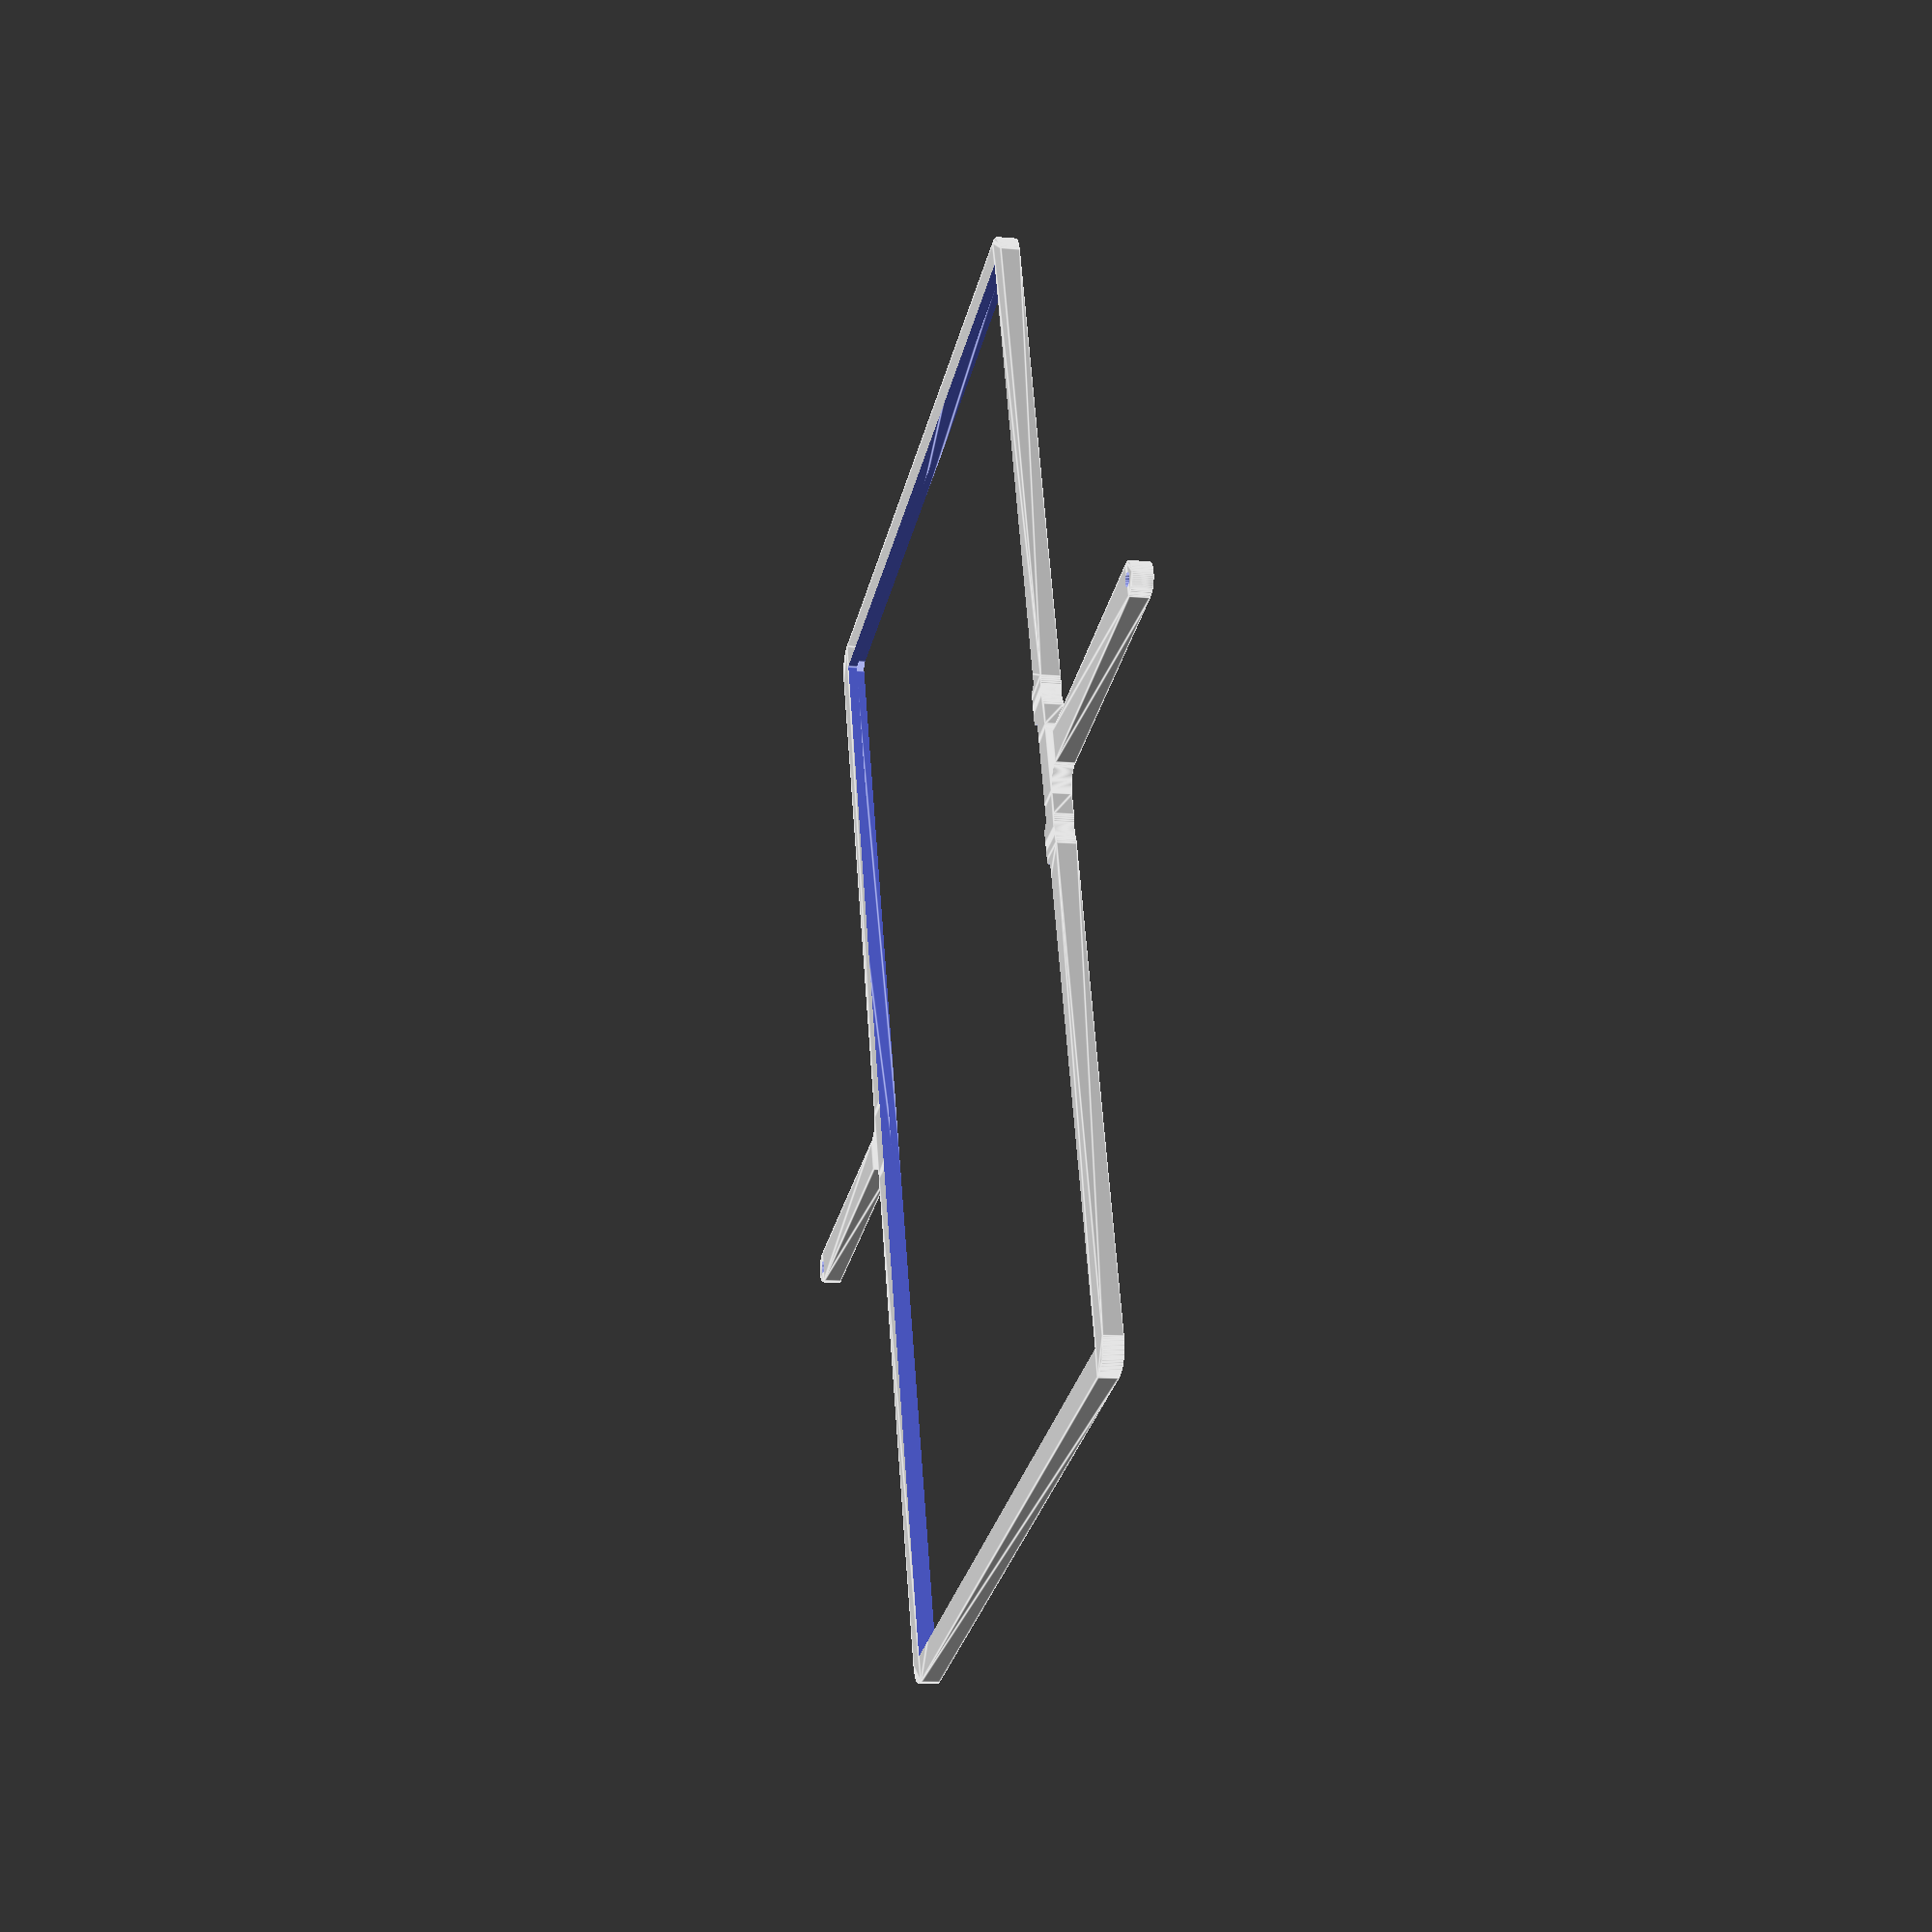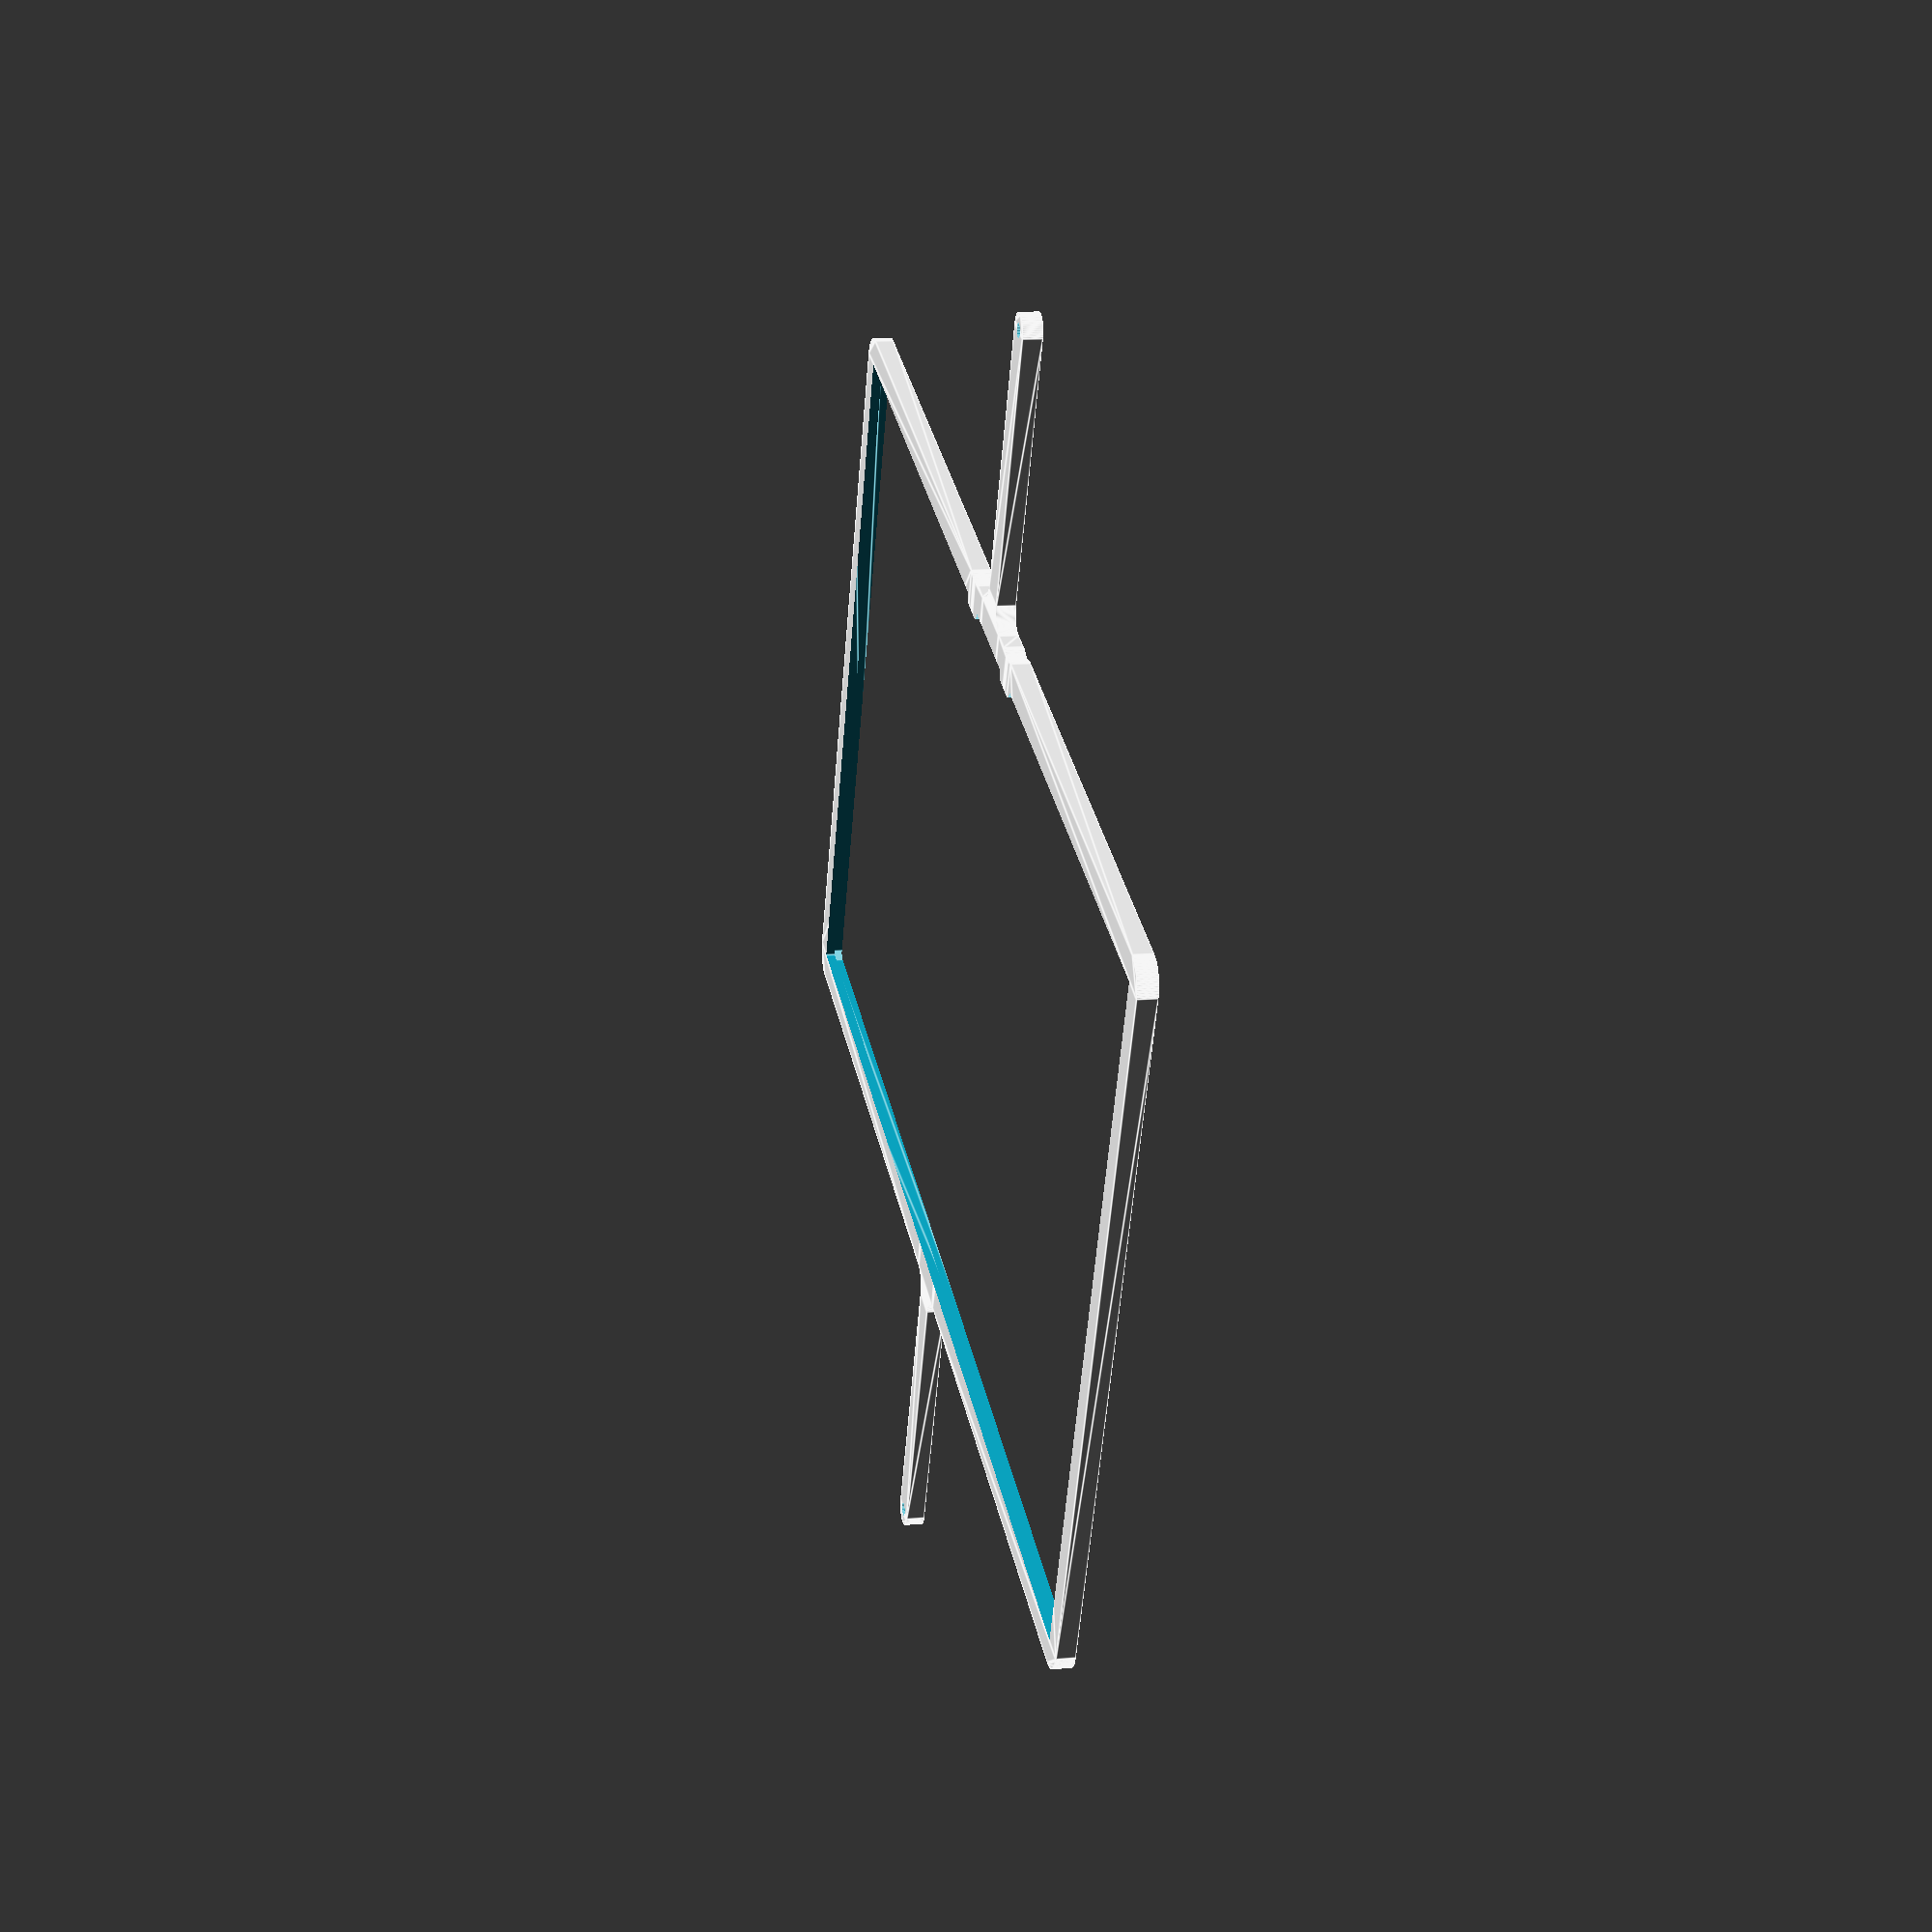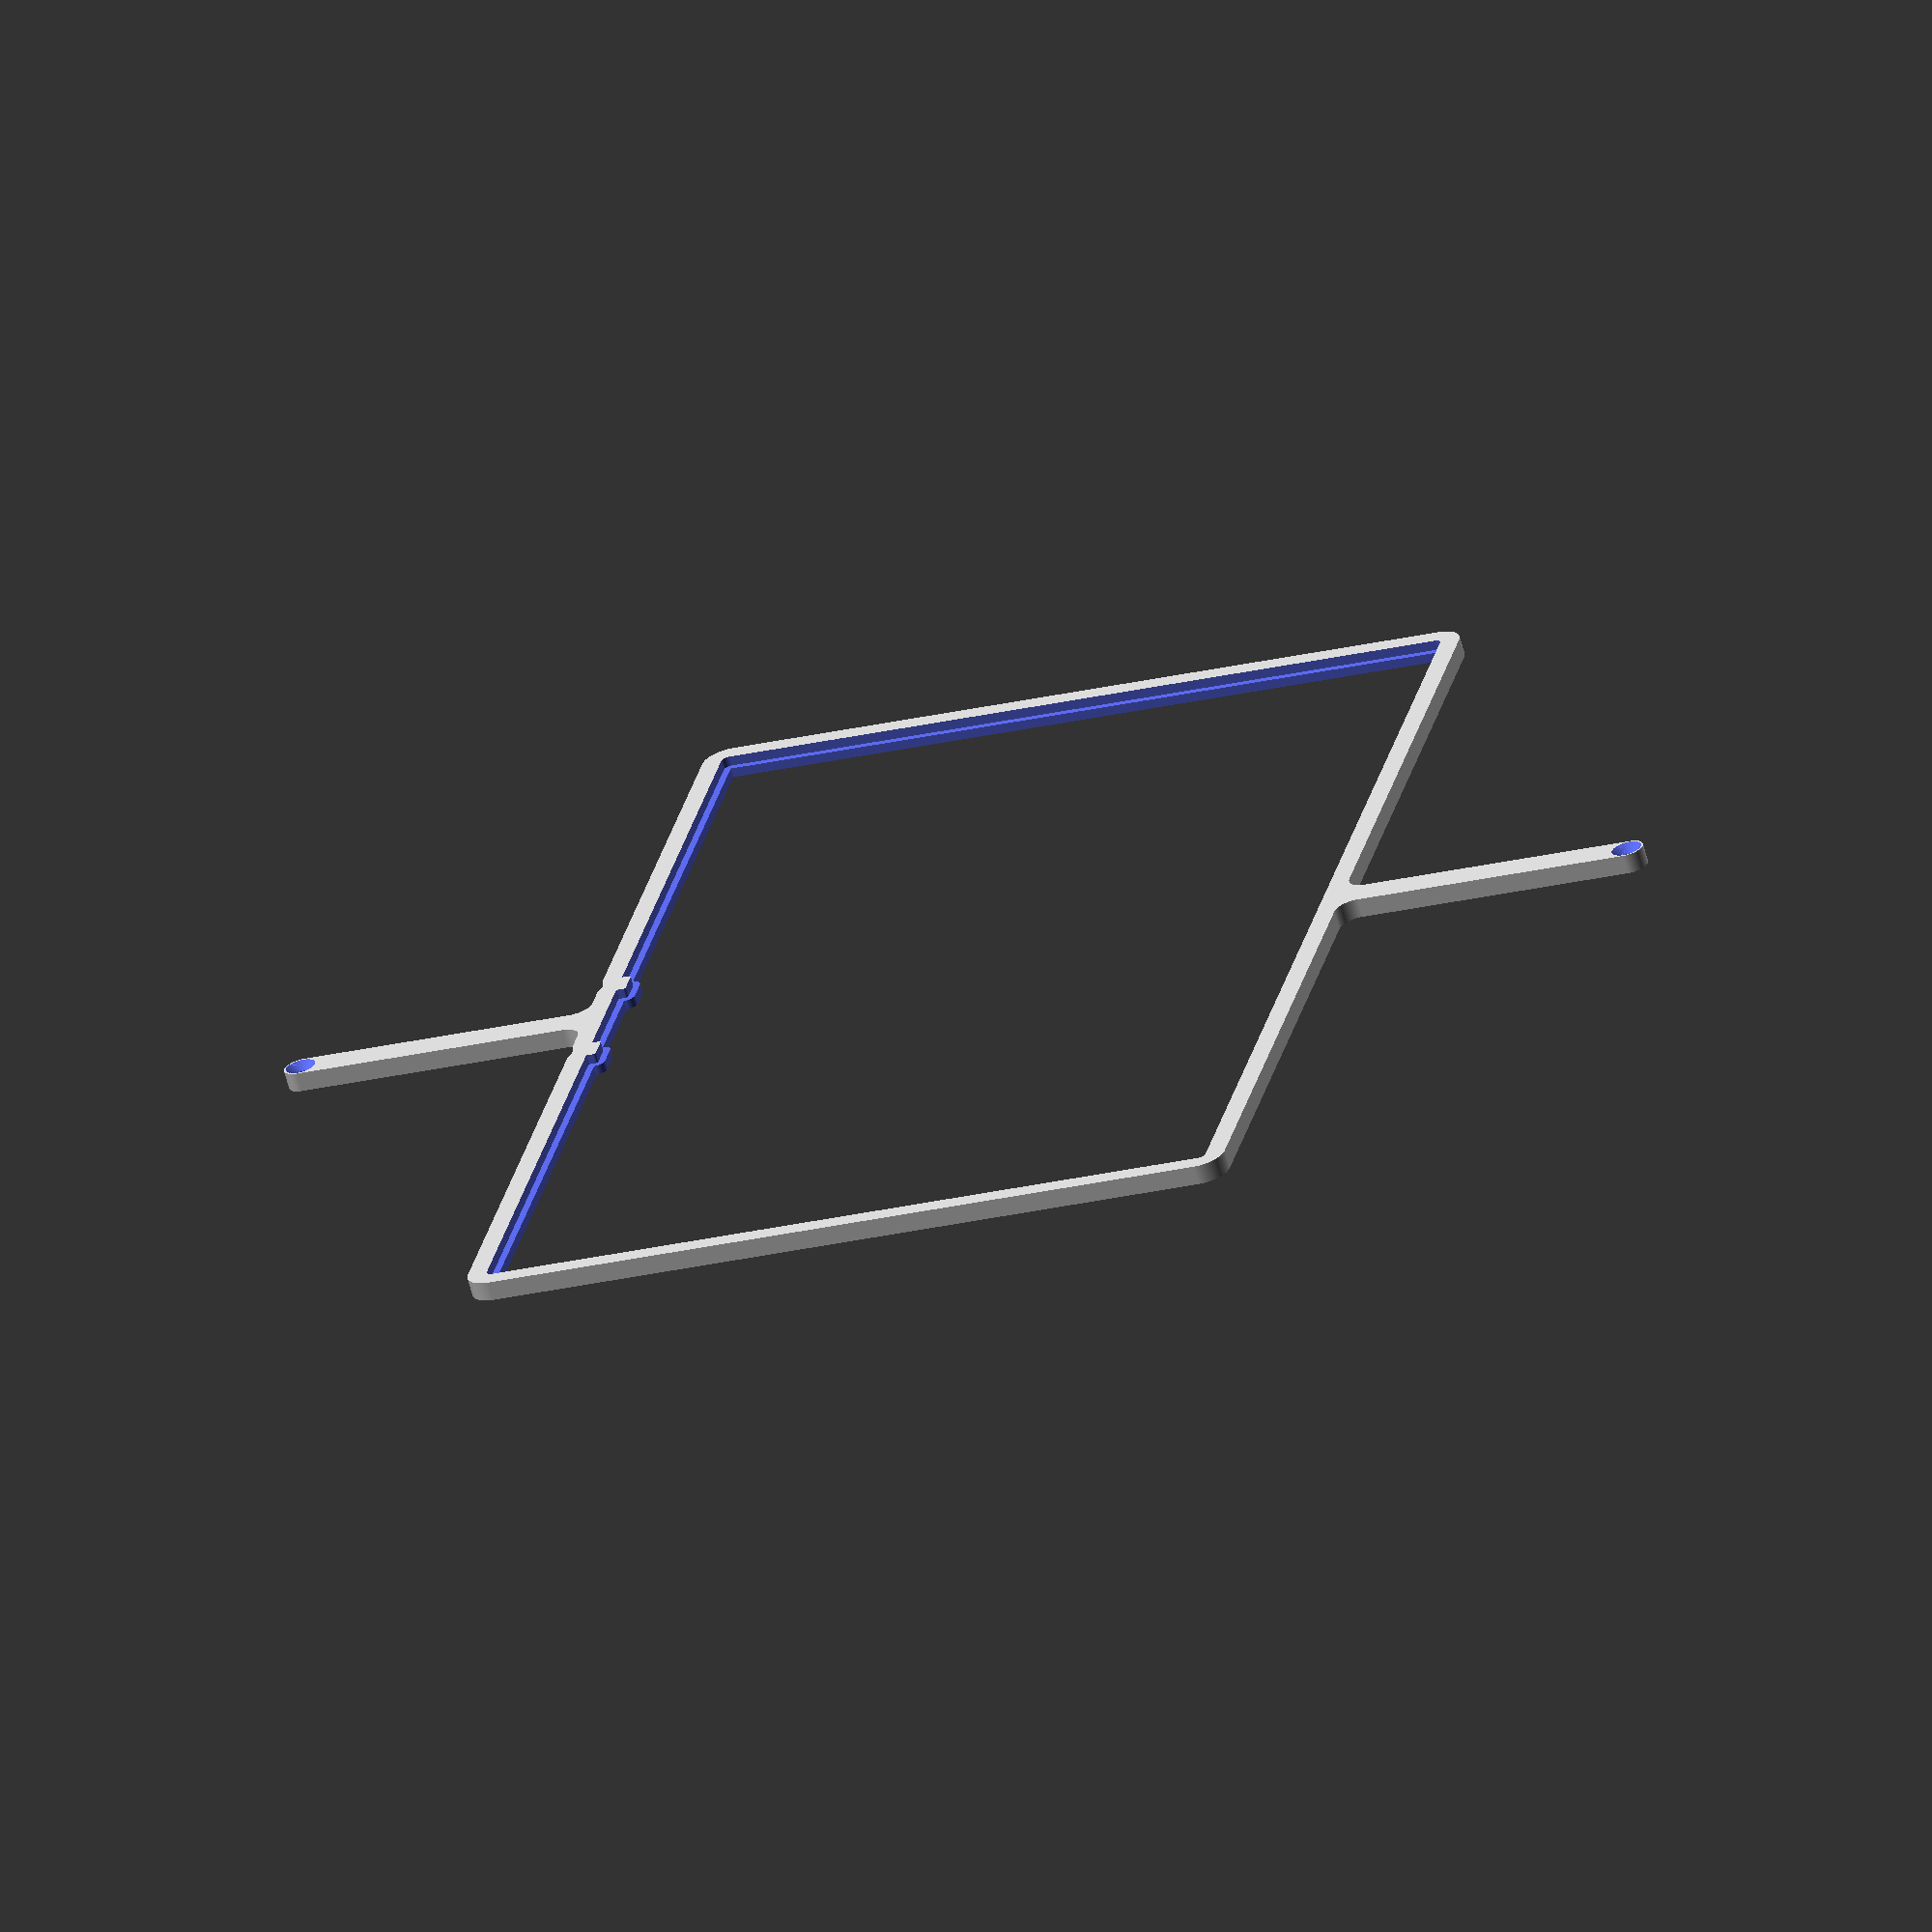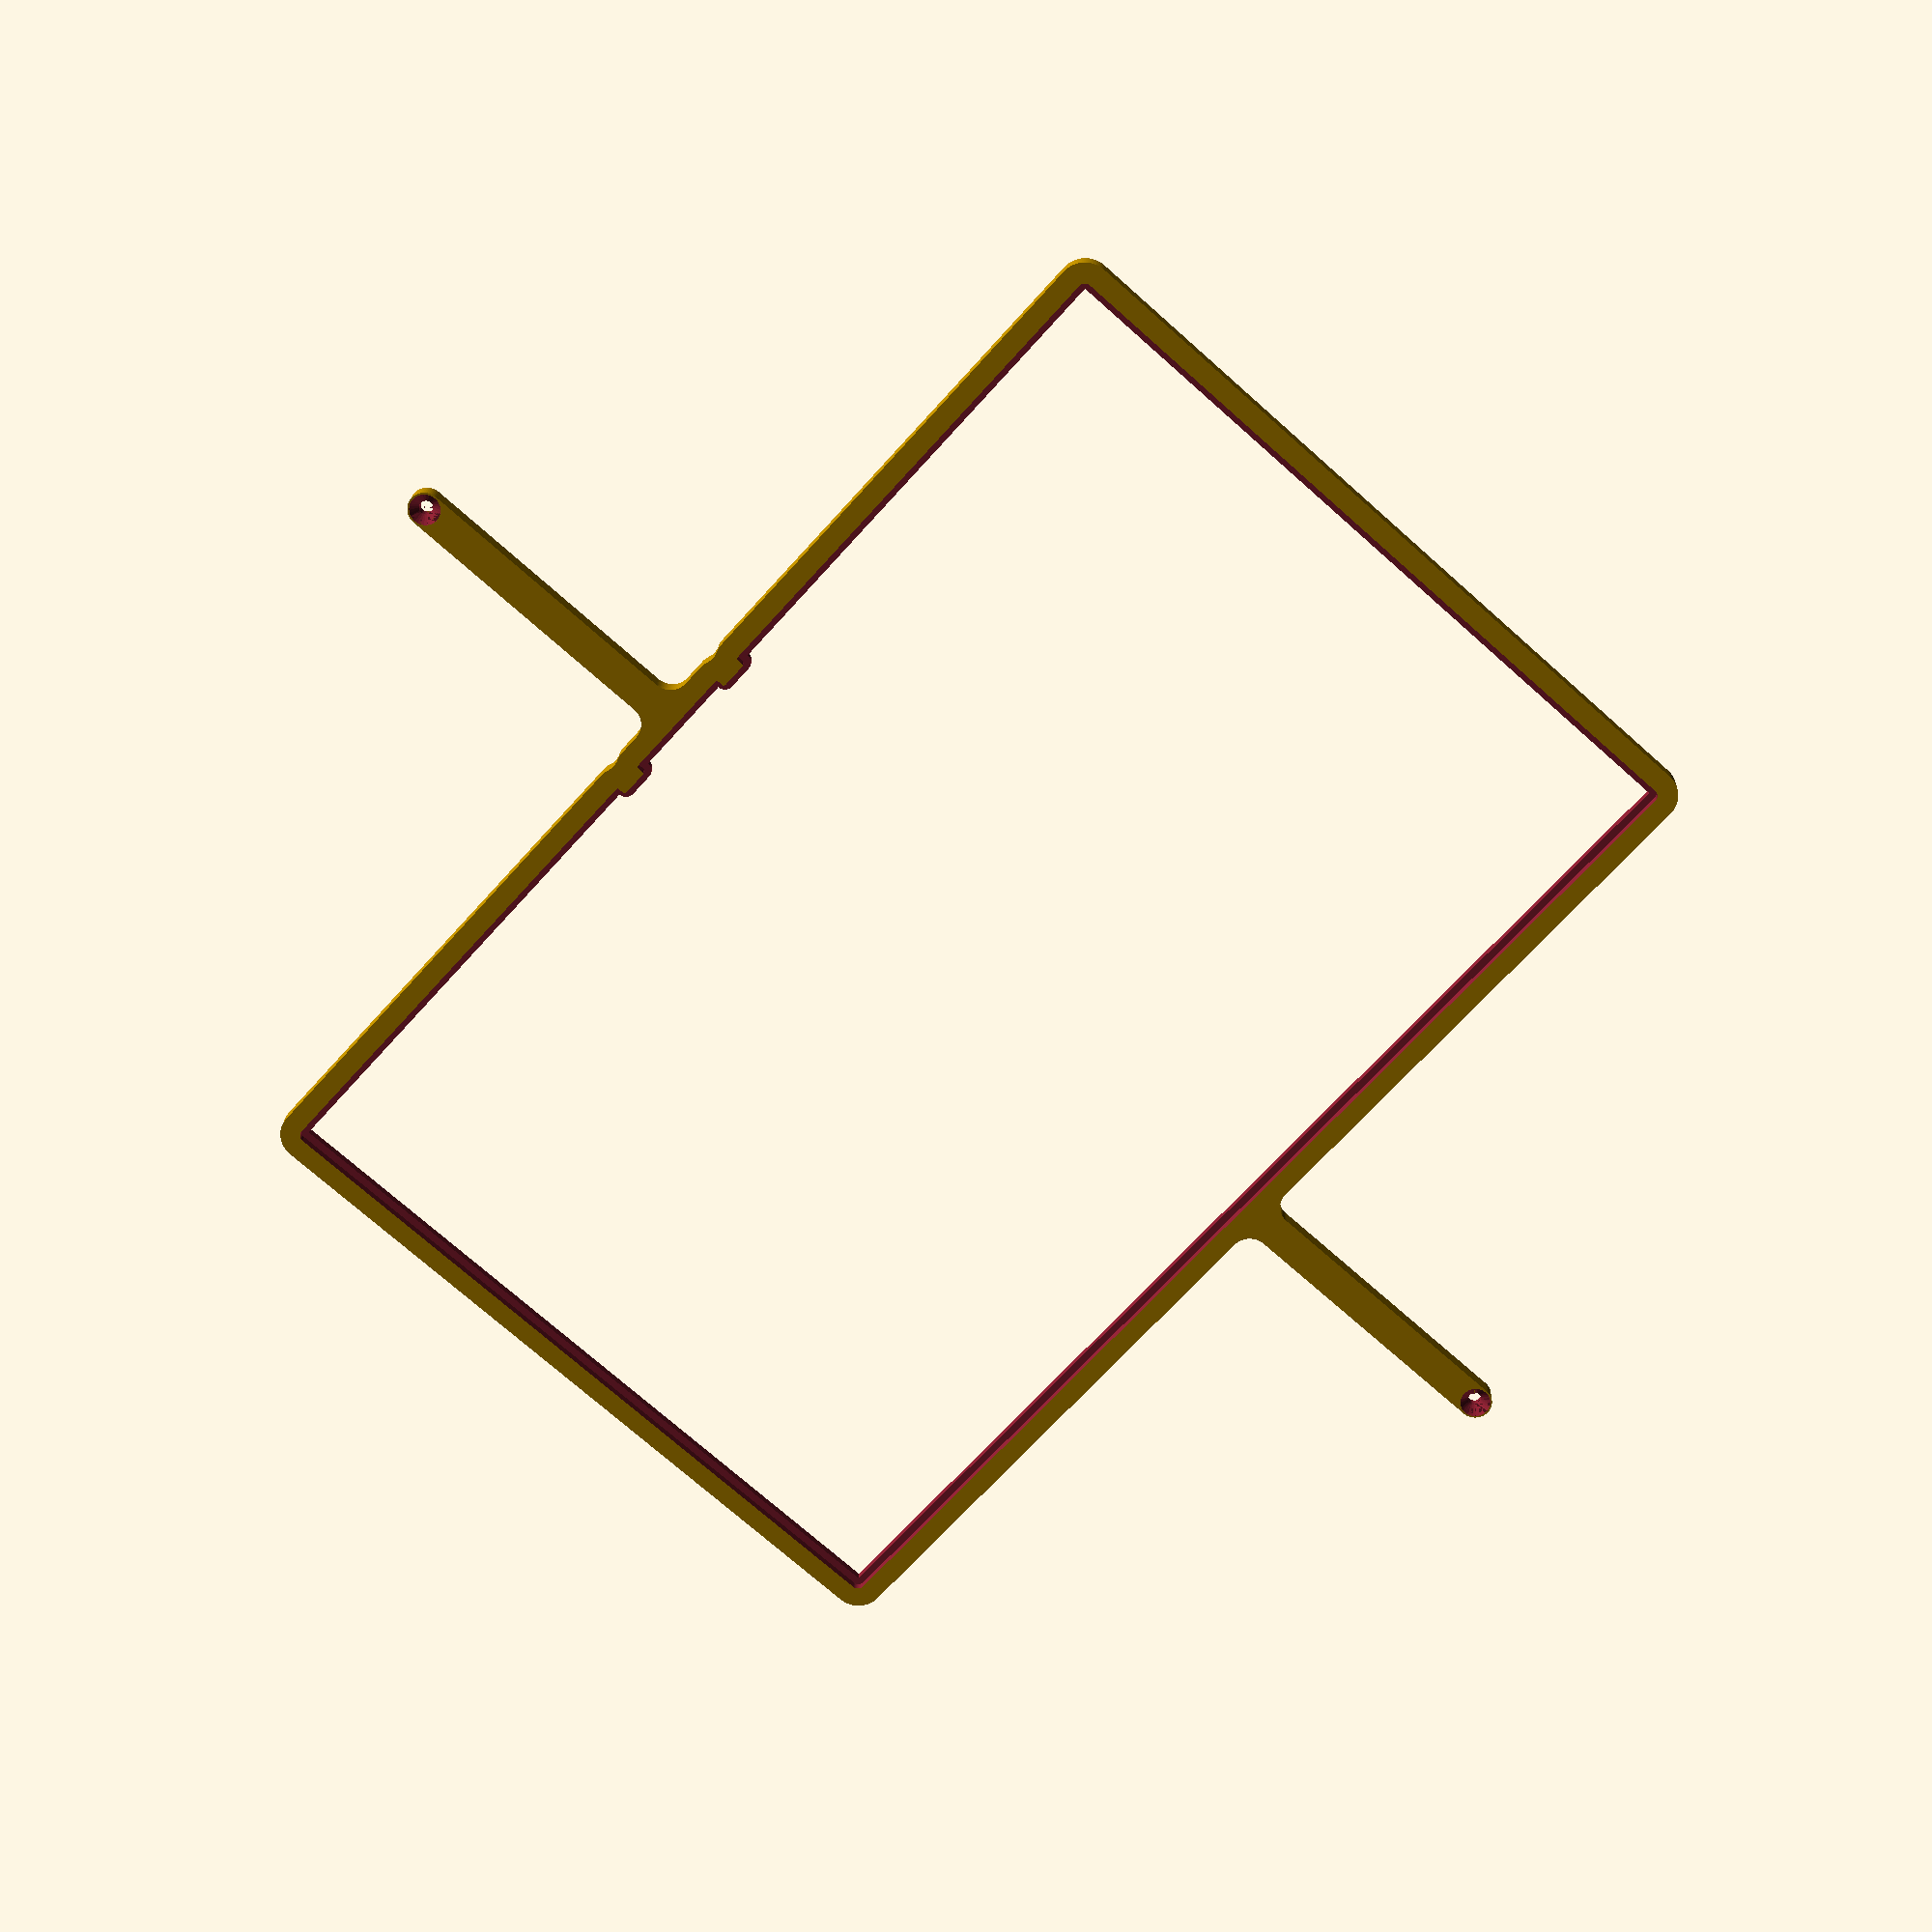
<openscad>
// Generated by SolidPython <Unknown> on 2023-10-12 22:45:29


scale(v = 0.0000010000) {
	translate(v = [-105000000, -75500000, 0]) {
		difference() {
			linear_extrude(convexity = 10, height = 2850000) {
				polygon(points = [[114924137.9119482785, 17220095.2142621465], [115062414.6066917330, 17269553.6247592568], [115202833.7547481358, 17312133.0319488458], [115345172.7540672421, 17347772.2284923196], [115489088.8073510081, 17376385.3839402720], [115634235.3192564547, 17397903.5887707993], [115780262.7311075777, 17412275.0203455836], [115926819.3627428859, 17419465.0677151121], [116073552.2594722807, 17419456.4149728157], [116220108.0421035141, 17412249.0829572417], [116366133.7579914629, 17397860.4292018227], [116511277.7310586572, 17376325.1061325669], [116655190.4087436050, 17347694.9776138961], [116797525.2038331181, 17312038.9940441698], [116937939.3291534930, 17269443.0263014585], [117076210.1898757815, 17219968.3079770096], [117086384.8417036384, 17216043.5116626993], [117086614.8935348988, 17215957.9989991151], [117294480.7739989161, 17141582.3975532055], [117294712.8551286757, 17141502.5563989952], [117329174.3596699834, 17130118.0130374879], [117329644.0494988859, 17129975.5341852270], [117364622.6567142606, 17120295.6498856284], [117364859.9824898094, 17120233.0980115086], [117579015.0156855434, 17066590.0545795970], [117579253.8050828427, 17066533.3458110206], [117614665.2484440058, 17058581.4402623735], [117615146.6419576406, 17058485.6851385720], [117650905.6121962070, 17052280.9151777737], [117651147.9263391048, 17052241.9265018590], [117869529.6822294742, 17019848.0529160947], [117869772.8802218884, 17019815.0226695910], [117905793.2308462709, 17015372.3361309841], [117906281.6919619739, 17015324.2269098349], [117942476.6467927396, 17012654.3266143948], [117942721.6156853288, 17012639.2766189463], [118163226.9585836530, 17001806.5435899049], [118163472.2230415642, 17001797.5099648014], [118236571.9723810852, 17000003.0117831267], [118236817.3846661747, 16999999.9999698922], [190972320.2052247822, 16999999.9404877350], [190972504.7214849293, 17000001.6429450139], [191027476.4943379462, 17001016.1342069134], [191027660.9477718771, 17001021.2409993857], [191193570.1251261830, 17007146.9578586780], [191193754.4529290795, 17007155.4672475159], [191248651.3624743819, 17010197.5595381893], [191248835.5018842220, 17010209.4686260261], [191255548.4125118852, 17010705.8549725860], [191255675.0727778673, 17010716.0303914174], [191293397.5104776621, 17013987.8531835340], [191293524.0312233567, 17013999.6371993311], [191407306.9448538125, 17025326.8919628263], [191407433.3056508005, 17025340.2826728970], [191445060.4216145873, 17029569.6176858582], [191445186.6020601392, 17029584.6129280925], [191460417.9225353301, 17031492.9117419571], [191460543.9022558928, 17031509.5090951696], [191498051.3958235085, 17036693.6249043159], [191498177.1544779539, 17036711.8216886334], [191611237.6331853271, 17053805.2791828848], [191611363.1504682004, 17053825.0724601932], [191648726.7982337475, 17059960.6210161336], [191648852.0538785756, 17059982.0075905398], [191663966.7512543797, 17062661.6812688001], [191664091.7250369191, 17062684.6576871462], [191701287.3964949846, 17069767.6764782742], [191701412.0682365596, 17069792.2390307039], [191813458.0884992182, 17092607.7486231141], [191813582.4380698502, 17092633.8933436722], [191850586.1111991704, 17100659.8079552278], [191850710.1185209155, 17100687.5306224935], [191865669.1530973017, 17104131.6578452028], [191865792.7981474996, 17104160.9539829716], [191902580.5749247670, 17113124.5810513049], [191902703.8377392292, 17113155.4459293149], [192013445.9962762296, 17141634.0775185041], [192013568.8569525182, 17141666.5061532035], [192050116.9787856042, 17151562.0567131229], [192050239.4174861908, 17151596.0438684672], [192065004.1516242325, 17155795.7288112752], [192065126.1485796869, 17155831.2689995691], [192101411.0116534829, 17166652.3522234671], [192101532.5471657813, 17166689.4397062697], [192210684.8084367514, 17200757.6359326690], [192210805.8628822863, 17200796.2647217028], [192246804.0334011316, 17212535.8920465410], [192246924.5872340202, 17212576.0559046529], [192261456.8851524889, 17217520.4512156993], [192261576.9189077020, 17217562.1436578967], [192297265.1482299864, 17230212.7332987003], [192297384.6425264180, 17230255.9475931637], [192404665.0775300860, 17269825.7138295770], [192404784.0130737722, 17269870.4429987706], [192440139.2527271211, 17283423.8248453587], [192440257.6103142798, 17283470.0616671517], [192454519.9365909100, 17289146.3964848146], [192454637.6971111000, 17289194.1334936433], [192489637.1136772931, 17303641.5543869548], [192489754.2581164837, 17303690.7838750258], [192594885.7725865543, 17348659.9155084491], [192595002.2820301652, 17348710.6295269951], [192629623.2718909979, 17364042.7589119114], [192629739.1275269985, 17364094.9492724538], [192643694.6440480947, 17370488.5622109585], [192643809.8271700144, 17370542.2204866670], [192678030.0311071277, 17386749.1564386487], [192678144.5231170654, 17386804.2739656493], [192780855.5732258260, 17437056.6203803867], [192780969.3556375206, 17437113.1882592142], [192814766.6732701957, 17454184.4638782144], [192814879.7277119160, 17454242.4729752094], [192828492.3888220489, 17461336.8499937691], [192828604.6970396042, 17461396.2909425758], [192861957.3011001050, 17479320.8811138719], [192862068.8449598253, 17479381.7443169355], [192962094.1386888921, 17534787.5089001395], [192962204.9001804888, 17534849.7845302708], [192995091.2506093383, 17553616.1130441539], [192995201.2118488252, 17553679.7910460979], [193008435.8574525118, 17561456.6081027873], [193008545.0006852150, 17561521.6781948730], [193040943.8585430384, 17581117.6252232827], [193041052.1661462486, 17581184.0768990479], [193138133.3485081792, 17641600.1522917636], [193138240.8029941916, 17641667.9748216867], [193170131.2441776097, 17662080.8847449869], [193170237.8281964064, 17662150.0671781935], [193183060.2745727897, 17670589.2375588492], [193183165.9709149599, 17670659.7687248960], [193214527.3996711075, 17691876.4583059587], [193214632.1912705004, 17691948.3268166222], [193308518.5116130412, 17757218.6645453870], [193308622.3815496266, 17757291.8587965220], [193339434.5437768102, 17779298.6256944090], [193339537.4752793908, 17779373.1338678077], [193351914.6033757031, 17788452.8600681759], [193352016.5798245668, 17788528.6701334752], [193382259.5761528909, 17811311.3017528132], [193382360.5810825825, 17811388.4014694467], [193472809.5407512486, 17881344.4150030315], [193472909.5578531325, 17881422.7919222005], [193502563.8564960361, 17904966.5745920017], [193502662.8696209788, 17905046.2160586827], [193514562.7105957866, 17914743.0460853353], [193514660.7037567794, 17914823.9392403327], [193543707.1531258523, 17939113.6677169502], [193543804.1105005741, 17939195.7994989604], [193630582.0891883969, 18013656.7996905223], [193630677.9951217473, 18013740.1568382494], [193659097.8361943960, 18038760.1441246904], [193659192.6752010584, 18038844.7131789848], [193670584.4929958880, 18049133.6011228748], [193670678.2497628033, 18049219.3684289195], [193698453.1281982660, 18074953.4559065364], [193698545.7875871360, 18075040.4076160230], [193781428.6467510462, 18153814.0694039352], [193781520.1938007474, 18153902.1914773285], [193808632.1717933118, 18180333.7593412176], [193808722.5917223394, 18180423.0375500098], [193819576.9624499083, 18191277.4082776010], [193819666.2406587005, 18191367.8282066099], [193846097.8085227609, 18218479.8061993346], [193846185.9305961430, 18218571.3532490246], [193924959.5923840404, 18301454.2124129348], [193925046.5440935194, 18301546.8718017973], [193950780.6315710247, 18329321.7502371334], [193950866.3988770545, 18329415.5070040412], [193961155.2868210375, 18340807.3247989826], [193961239.8558753431, 18340902.1638056338], [193986259.8431617320, 18369322.0048782490], [193986343.2003094554, 18369417.9108115882], [194060804.2005010247, 18456195.8894994147], [194060886.3322830200, 18456292.8468741253], [194085176.0607596636, 18485339.2962432019], [194085256.9539146721, 18485437.2894041948], [194094953.7839412093, 18497337.1303788871], [194095033.4254078865, 18497436.1435038336], [194118577.2080778480, 18527090.4421469569], [194118655.5849970281, 18527190.4592488371], [194188611.5985304713, 18617639.4189173169], [194188688.6982471049, 18617740.4238470048], [194211471.3298666179, 18647983.4201755486], [194211547.1399319172, 18648085.3966244273], [194220626.8661321700, 18660462.5247205831], [194220701.3743055761, 18660565.4562231675], [194242708.1412035525, 18691377.6184504777], [194242781.3354546726, 18691481.4883870706], [194308051.6731833518, 18785367.8087294810], [194308123.5416940451, 18785472.6003288664], [194329340.2312751412, 18816834.0290850922], [194329410.7624411583, 18816939.7254272364], [194337849.9328217506, 18829762.1718034893], [194337919.1152549386, 18829868.7558222860], [194358332.0251782835, 18861759.1970057897], [194358399.8477082253, 18861866.6514917910], [194418815.9231010377, 18958947.8338538669], [194418882.3747768104, 18959056.1414570808], [194438478.3218051195, 18991454.9993147738], [194438543.3918972015, 18991564.1425474696], [194446320.2089537978, 19004798.7881509662], [194446383.8869557381, 19004908.7493904792], [194465150.2154697180, 19037795.0998194851], [194465212.4910998344, 19037905.8613110706], [194520618.2556830347, 19137931.1550401039], [194520679.1188860834, 19138042.6988998167], [194538603.7090574503, 19171395.3029604293], [194538663.1500062346, 19171507.6111779921], [194545757.5270247757, 19185120.2722880691], [194545815.5361217856, 19185233.3267297894], [194562886.8117407858, 19219030.6443624943], [194562943.3796196282, 19219144.4267741926], [194613195.7260344028, 19321855.4768830501], [194613250.8435614109, 19321969.9688930064], [194629457.7795132697, 19356190.1728298664], [194629511.4377889931, 19356305.3559517860], [194635905.0507275462, 19370260.8724729940], [194635957.2410880923, 19370376.7281089947], [194651289.3704729676, 19404997.7179697044], [194651340.0844914913, 19405114.2274133116], [194696309.2161250412, 19510245.7418836802], [194696358.4456131160, 19510362.8863228634], [194710805.8665063083, 19545362.3028887697], [194710853.6035151184, 19545480.0634089559], [194716529.9383328855, 19559742.3896857724], [194716576.1751546562, 19559860.7472729310], [194730129.5570011139, 19595215.9869259745], [194730174.2861703336, 19595334.9224696495], [194769744.0524068475, 19702615.3574736118], [194769787.2667013109, 19702734.8517700471], [194782437.8563421369, 19738423.0810923725], [194782479.5487843156, 19738543.1148475856], [194787423.9440954030, 19753075.4127661027], [194787464.1079535186, 19753195.9665990099], [194799203.7352783084, 19789194.1371177882], [194799242.3640673459, 19789315.1915633269], [194833310.5602937341, 19898467.4528342709], [194833347.6477765441, 19898588.9883465581], [194844168.7310004234, 19934873.8514202759], [194844204.2711887062, 19934995.8483757377], [194848403.9561314881, 19949760.5825136453], [194848437.9432868361, 19949883.0212142207], [194858333.4938468337, 19986431.1430475861], [194858365.9224815369, 19986554.0037238784], [194886844.5540706813, 20097296.1622607745], [194886875.4189487100, 20097419.4250752479], [194895839.0460170209, 20134207.2018525004], [194895868.3421548009, 20134330.8469026983], [194899312.4693775177, 20149289.8814790845], [194899340.1920447648, 20149413.8888008296], [194907366.1066563129, 20186417.5619301461], [194907392.2513768971, 20186541.9115007669], [194930207.7609692812, 20298587.9317632951], [194930232.3235217035, 20298712.6035048626], [194937315.3423128724, 20335908.2749632075], [194937338.3187312186, 20336033.2487457655], [194940017.9924094379, 20351147.9461213462], [194940039.3789838552, 20351273.2017661780], [194946174.9275397956, 20388636.8495317362], [194946194.7208171189, 20388762.3668146096], [194963288.1783113778, 20501822.8455221877], [194963306.3750956953, 20501948.6041766293], [194968490.4909048080, 20539456.0977439657], [194968507.0882580280, 20539582.0774645321], [194970415.3870719075, 20554813.3979397677], [194970430.3823141158, 20554939.5783853084], [194974659.7173271179, 20592566.6943493895], [194974673.1080372036, 20592693.0551463589], [194986000.3628006577, 20706475.9687763713], [194986012.1468164325, 20706602.4895220958], [194989283.9696085751, 20744324.9272221848], [194989294.1450274289, 20744451.5874881633], [194989790.5313814878, 20751164.4982173704], [194989802.4404692948, 20751348.6376265064], [194992844.5327524841, 20806245.5469696335], [194992853.0421413183, 20806429.8747718520], [194998978.7590006292, 20972339.0515152887], [194998983.8657931089, 20972523.5049485452], [194999998.3570624590, 21027495.2775992490], [195000000.0595197678, 21027679.7938587144], [195000000.0000072718, 129986699.0119491071], [194999999.6068675518, 129986787.6834706515], [194999765.3048556149, 130013210.2351609766], [194999764.1254674792, 130013298.8997104615], [194998191.8026864529, 130101948.4040826410], [194998187.5266633630, 130102113.0282573700], [194996509.5435407758, 130151153.8667628914], [194996502.5571634471, 130151318.3982000500], [194991739.5500331223, 130245236.8958552927], [194991725.8687441945, 130245458.1549724638], [194986919.1535339057, 130311331.9346118718], [194986900.5709982812, 130311552.8360921144], [194973084.1187153459, 130456538.9602191150], [194973067.8499166369, 130456696.4657223970], [194967848.7872723341, 130503588.8221828192], [194967830.0265943706, 130503746.0503429621], [194967430.6834300458, 130506881.6186822355], [194967409.4355766177, 130507038.5300779343], [194960708.2028141618, 130553742.1186845899], [194960684.4731126726, 130553898.6739740074], [194937718.7252769470, 130697719.5520456731], [194937681.3450890779, 130697938.0594738126], [194925823.1864250004, 130762913.7736151814], [194925780.9718098044, 130763131.3987535834], [194908572.4260739982, 130846869.1519481689], [194908525.3977768719, 130847085.7878497988], [194893798.9920008183, 130911472.0622257441], [194893747.1731327772, 130911687.6024296880], [194858135.1211509407, 131052909.5989341140], [194858095.1892504692, 131053062.8245869875], [194845835.5058230758, 131098624.1225444078], [194845793.1527763307, 131098776.6967126131], [194844923.6025630832, 131101815.6350466758], [194844878.8389891088, 131101967.5194758475], [194831182.6620452702, 131147117.7846622020], [194831135.4991675019, 131147268.9412708431], [194788107.0264700055, 131281429.7761949897], [194788026.6043833196, 131281670.0202972740], [194763161.8668354154, 131352936.1996932179], [194763075.3845229745, 131353174.3293855041], [194718341.6651765704, 131471649.5426297784], [194718249.1781469584, 131471885.4050686359], [194689806.7815587521, 131541800.7365440279], [194689708.3491747379, 131542034.1803413182], [194637130.2259449661, 131662445.5035341978], [194637039.2696002126, 131662647.6661369354], [194609273.3302408457, 131722576.8907819986], [194609177.9149457514, 131722776.9874987751], [194571529.6356858313, 131799528.2247870713], [194571429.8083301187, 131799726.1572847813], [194541034.9291402102, 131858365.8253781796], [194540930.7387818396, 131858561.4963873327], [194477895.7697284520, 131973843.4918238968], [194477771.4190887511, 131974064.2221098095], [194439893.8324276805, 132039351.3719000369], [194439763.9299979210, 132039568.8812089264], [194365995.8698402047, 132159605.7605046034], [194365911.8991364241, 132159740.0049766749], [194340575.0814642012, 132199541.7308126688], [194340488.9956801832, 132199674.6288757175], [194338749.5776158273, 132202313.8879710287], [194338661.3983356059, 132202445.4063040316], [194312077.0138617158, 132241424.9164523631], [194311986.7631941736, 132241555.0220801532], [194230768.8017269373, 132356682.0033892095], [194230620.1476322114, 132356887.1543112993], [194185561.2594113350, 132417441.4282423258], [194185407.4559936821, 132417642.7475146949], [194104326.3748710155, 132521031.3546213210], [194104187.6495465338, 132521204.2651731968], [194062286.6670555472, 132572260.7732921988], [194062144.1429428160, 132572430.5662599206], [194006459.8132462204, 132637295.0463918149], [194006313.5603855550, 132637461.6383344531], [193962190.7920125425, 132686610.8058371097], [193962040.8822766542, 132686774.1148867160], [193872122.4469674528, 132782576.1022721976], [193871946.7393533587, 132782758.6174087077], [193818913.9249701202, 132836467.5002640635], [193818733.6501411200, 132836645.5056761652], [193717232.9312402010, 132934360.3108633161], [193717117.9924063087, 132934469.2223955095], [193682613.5955834687, 132966649.6249602437], [193682496.9466696680, 132966756.7029144764], [193680151.5188663006, 132968875.7197125703], [193680033.1891195178, 132968980.9372415841], [193644527.1418659687, 133000052.6658341885], [193644407.1609546840, 133000155.9965571165], [193533300.7508233786, 133094321.9998217821], [193533130.0585762560, 133094463.4456819743], [193481809.1921327114, 133136040.2183150351], [193481635.4064238369, 133136177.8457177877], [193414033.8143711090, 133188505.3729702830], [193413857.0206035674, 133188639.1142816395], [193360743.7932096124, 133227900.3474622369], [193360564.0782648325, 133228030.1369580179], [193253201.4803260863, 133303770.6040775478], [193252992.6294302940, 133303914.0134358108], [193190233.8812388778, 133345848.0452522188], [193190021.4644201994, 133345986.1178267896], [193070928.6255234480, 133421268.7507083714], [193070794.1157639921, 133421352.2957979441], [193030518.1585590243, 133445928.2796146572], [193030382.3428216279, 133446009.6844231486], [193027658.3711174428, 133447613.1936772466], [193027521.2834546566, 133447692.4377943575], [192986487.3540923297, 133470980.8115107566], [192986349.0288757384, 133471057.8750678301], [192858561.4963867962, 133540930.7387820929], [192858365.8253776729, 133541034.9291404933], [192799726.1572847068, 133571429.8083301783], [192799528.2247869968, 133571529.6356858760], [192722776.9874994457, 133609177.9149454087], [192722576.8907826841, 133609273.3302405179], [192662647.6661367416, 133637039.2696002871], [192662445.5035339892, 133637130.2259450406], [192528972.2251079977, 133695411.9082227200], [192528826.6154242456, 133695474.1213834882], [192485293.6208855808, 133713667.8042391539], [192485147.0443820059, 133713727.7040385455], [192482211.6687932611, 133714900.2371629179], [192482064.1622204185, 133714957.8085824549], [192437976.9161495268, 133731763.9516006112], [192437828.5164912939, 133731819.1802056283], [192305399.3978284895, 133779913.9576794207], [192305160.1917810440, 133779997.4166968316], [192233584.7716433704, 133803957.4403000623], [192233343.5281196237, 133804034.8127949685], [192112274.4268240333, 133841179.8597232997], [192112031.3006659746, 133841251.0960341841], [192039334.1917853951, 133861555.1315798461], [192039089.3390434086, 133861620.1859837323], [191911687.6024300456, 133893747.1731327027], [191911472.0622261167, 133893798.9920007288], [191847085.7878502607, 133908525.3977767527], [191846869.1519486606, 133908572.4260738790], [191763131.3987533152, 133925780.9718098342], [191762913.7736149132, 133925823.1864250600], [191697938.0594735742, 133937681.3450891227], [191697719.5520454347, 133937718.7252769917], [191567973.2654815912, 133958437.0002576560], [191567722.6015565991, 133958473.7771174610], [191492910.0101686120, 133968483.7555822581], [191492658.4950301647, 133968514.1706418544], [191352582.3724014461, 133983655.4704514593], [191352424.8161599636, 133983671.2403007448], [191305441.7594056129, 133987998.3741342276], [191305283.9732184112, 133988011.6472844034], [191302132.2029597163, 133988251.6639643908], [191301974.2263880670, 133988262.4370875210], [191254877.7147452533, 133991099.7422227859], [191254719.5873980224, 133991108.0126177669], [191109211.1277193725, 133997563.6878899634], [191108989.6261591911, 133997571.0568217039], [191042974.0969660282, 133999035.1504557282], [191042752.4865002930, 133999037.6088707298], [110490088.2796890438, 133999965.5549481809], [110343254.4741629362, 134003571.7886151075], [110196896.9099665135, 134014369.3868525773], [110051245.4464327693, 134032335.3517719805], [109906650.9655480385, 134057426.4024250656], [109763461.8029745221, 134089582.0931593329], [109622022.9088878036, 134128724.9592354000], [109482675.0169755965, 134174760.7034431994], [109345753.8235922009, 134227578.4232690036], [109211589.1790483594, 134287050.8780652881], [109080504.2929841429, 134353034.7955805063], [108952814.9557407349, 134425371.2171089351], [108828828.7776055336, 134503885.8804303110], [108708844.4477610737, 134588389.6396175325], [108593151.0147273839, 134678678.9206992984], [108482027.1900332272, 134774536.2120770514], [108375740.6767780930, 134875730.5885276198], [108274547.5247276425, 134982018.2675090432], [108178691.5134740174, 135093143.1964476109], [108088403.5651573390, 135208837.6695826054], [108003901.1881644130, 135328822.9728808701], [107925387.9531371146, 135452810.0554769337], [107853053.0025620162, 135580500.2260088325], [107787070.5951156467, 135711585.8721819818], [107727599.6858655661, 135845751.2018245757], [107674783.5433402956, 135982673.0036457777], [107628749.4043877870, 136122021.4258682430], [107589608.1676540971, 136263460.7708616853], [107557454.1264245212, 136406650.3038507402], [107532364.7414644957, 136551245.0737684369], [107514400.4544138759, 136696896.7442558706], [107503604.5421788096, 136843254.4328280985], [107500000.0000000000, 136990088.2798873186], [107500000.0000000000, 177963182.6128612757], [107499996.9881869555, 177963428.0251465142], [107498202.4900632054, 178036527.7745253444], [107498193.4564383030, 178036773.0389833748], [107489768.3602421880, 178208269.8118407130], [107489753.3102469146, 178208514.7807334363], [107487083.4099783301, 178244709.7355847359], [107487035.3007575423, 178245198.1967007518], [107482592.6142437905, 178281218.5473470986], [107482559.5839974433, 178281461.7453396320], [107457365.4336911589, 178451306.9105243683], [107457326.4450154006, 178451549.2246674299], [107451121.6750774235, 178487308.1949290633], [107451025.9199539274, 178487789.5884430408], [107443074.0144259930, 178523201.0318283737], [107443017.3056575507, 178523439.8212258220], [107401296.7346809804, 178689997.6769509315], [107401234.1828069836, 178690235.0027266443], [107391554.2985261530, 178725213.6099663675], [107391411.8196741343, 178725683.2997956276], [107380027.2763289511, 178760144.8043628931], [107379947.4351748526, 178760376.8854928017], [107322102.2354337126, 178922043.3885565996], [107322016.7227702290, 178922273.4403880537], [107308954.9467234313, 178956134.8214978874], [107308767.1162921190, 178956588.2842725813], [107294059.5745059848, 178989767.9668928981], [107293957.3698801845, 178989991.1046871543], [107220544.6222690940, 179145209.3182903528], [107220436.9723498076, 179145429.8806525767], [107204119.0965805650, 179177847.9320219159], [107203887.7234797031, 179178280.8006476760], [107185998.8249199986, 179209859.1228396297], [107185875.2411089092, 179210071.1683592498], [107097601.9505185038, 179357346.2562545240], [107097473.2000709921, 179357555.2050114870], [107078056.3746436834, 179388217.7230831385], [107077783.6871227175, 179388625.8287984431], [107056885.7116612792, 179418298.6740576029], [107056741.9388445616, 179418497.5851883292], [106954458.2253188342, 179556411.2077695429], [106954309.6142802984, 179556606.5306304395], [106931980.8338376433, 179585218.2185943425], [106931669.4580264390, 179585597.6311180592], [106907963.6645915061, 179613079.2337229848], [106907801.0873799920, 179613263.0948419273], [106792491.9989934117, 179740487.0685333312], [106792324.9585693777, 179740666.8844322264], [106767299.2614739090, 179766952.1960916519], [106766952.1960917711, 179767299.2614738047], [106740666.8844327182, 179792324.9585689306], [106740487.0685338080, 179792491.9989929497], [106613263.0948416442, 179907801.0873802304], [106613079.2337227166, 179907963.6645917594], [106585597.6311176717, 179931669.4580267966], [106585218.2185939401, 179931980.8338379860], [106556606.5306308866, 179954309.6142799854], [106556411.2077700049, 179954458.2253185511], [106418497.5851885378, 180056741.9388444126], [106418298.6740577817, 180056885.7116611004], [106388625.8287985772, 180077783.6871225834], [106388217.7230832726, 180078056.3746435642], [106357555.2050112933, 180097473.2000710666], [106357346.2562543601, 180097601.9505185783], [106210071.1683588773, 180185875.2411091030], [106209859.1228392422, 180185998.8249201775], [106178280.8006478846, 180203887.7234795392], [106177847.9320221394, 180204119.0965804160], [106145429.8806524128, 180220436.9723498821], [106145209.3182901591, 180220544.6222691536], [105989991.1046871245, 180293957.3698801398], [105989767.9668928832, 180294059.5745059550], [105956588.2842725068, 180308767.1162921488], [105956134.8214977980, 180308954.9467234612], [105922273.4403885901, 180322016.7227700055], [105922043.3885571659, 180322102.2354334891], [105760376.8854918927, 180379947.4351751804], [105760144.8043619543, 180380027.2763292789], [105725683.2997961789, 180391411.8196739554], [105725213.6099669337, 180391554.2985259891], [105690235.0027257800, 180401234.1828072071], [105689997.6769500673, 180401296.7346811891], [105523439.8212256283, 180443017.3056575954], [105523201.0318281651, 180443074.0144260228], [105487789.5884433538, 180451025.9199538529], [105487308.1949293911, 180451121.6750773787], [105451549.2246669829, 180457326.4450154901], [105451306.9105239362, 180457365.4336912334], [105281461.7453395277, 180482559.5839974582], [105281218.5473469645, 180482592.6142438054], [105245198.1967008561, 180487035.3007575274], [105244709.7355848551, 180487083.4099783301], [105208514.7807327658, 180489753.3102469742], [105208269.8118400425, 180489768.3602422178], [105036773.0389833599, 180498193.4564383030], [105036527.7745253146, 180498202.4900632203], [105000245.4122852236, 180499093.1720630527], [104999754.5877147764, 180499093.1720630527], [104963472.2254746854, 180498202.4900632203], [104963226.9610166401, 180498193.4564383030], [104791730.1881599575, 180489768.3602422178], [104791485.2192672342, 180489753.3102469742], [104755290.2644151449, 180487083.4099783301], [104754801.8032991439, 180487035.3007575274], [104718781.4526530355, 180482592.6142438054], [104718538.2546604723, 180482559.5839974582], [104548693.0894760638, 180457365.4336912334], [104548450.7753330171, 180457326.4450154901], [104512691.8050706089, 180451121.6750773787], [104512210.4115566462, 180451025.9199538529], [104476798.9681718349, 180443074.0144260228], [104476560.1787743717, 180443017.3056575954], [104310002.3230499327, 180401296.7346811891], [104309764.9972742200, 180401234.1828072071], [104274786.3900330663, 180391554.2985259891], [104274316.7002038211, 180391411.8196739554], [104239855.1956380457, 180380027.2763292789], [104239623.1145081073, 180379947.4351751804], [104077956.6114428341, 180322102.2354334891], [104077726.5596114099, 180322016.7227700055], [104043865.1785022020, 180308954.9467234612], [104043411.7157274932, 180308767.1162921488], [104010232.0331071168, 180294059.5745059550], [104010008.8953128755, 180293957.3698801398], [103854790.6817098409, 180220544.6222691536], [103854570.1193475872, 180220436.9723498821], [103822152.0679778606, 180204119.0965804160], [103821719.1993521154, 180203887.7234795392], [103790140.8771607578, 180185998.8249201775], [103789928.8316411227, 180185875.2411091030], [103642653.7437456399, 180097601.9505185783], [103642444.7949887067, 180097473.2000710666], [103611782.2769167274, 180078056.3746435642], [103611374.1712014228, 180077783.6871225834], [103581701.3259422183, 180056885.7116611004], [103581502.4148114622, 180056741.9388444126], [103443588.7922299951, 179954458.2253185511], [103443393.4693691134, 179954309.6142799854], [103414781.7814060599, 179931980.8338379860], [103414402.3688823283, 179931669.4580267966], [103386920.7662772834, 179907963.6645917594], [103386736.9051583558, 179907801.0873802304], [103259512.9314661920, 179792491.9989929497], [103259333.1155672818, 179792324.9585689306], [103233047.8039082289, 179767299.2614738047], [103232700.7385260910, 179766952.1960916519], [103207675.0414306223, 179740666.8844322264], [103207508.0010065883, 179740487.0685333312], [103092198.9126200080, 179613263.0948419273], [103092036.3354084939, 179613079.2337229848], [103068330.5419735610, 179585597.6311180592], [103068019.1661623567, 179585218.2185943425], [103045690.3857197016, 179556606.5306304395], [103045541.7746811658, 179556411.2077695429], [102943258.0611552447, 179418497.5851880610], [102943114.2883385271, 179418298.6740573347], [102922216.3128775209, 179388625.8287988007], [102921943.6253565550, 179388217.7230834961], [102902526.7999290079, 179357555.2050114572], [102902398.0494814962, 179357346.2562544942], [102814124.7588909417, 179210071.1683589518], [102814001.1750798523, 179209859.1228393316], [102796112.2765202075, 179178280.8006474972], [102795880.9034193456, 179177847.9320217371], [102779563.0276506990, 179145429.8806535602], [102779455.3777314126, 179145209.3182913363], [102706042.6301197410, 178989991.1046869159], [102705940.4254939407, 178989767.9668926597], [102691232.8837078959, 178956588.2842726409], [102691045.0532765836, 178956134.8214979172], [102677983.2772297114, 178922273.4403878450], [102677897.7645662278, 178922043.3885564208], [102620052.5648250282, 178760376.8854924738], [102619972.7236709297, 178760144.8043625653], [102608588.1803258806, 178725683.2997956872], [102608445.7014738619, 178725213.6099664271], [102598765.8171929568, 178690235.0027264357], [102598703.2653189600, 178689997.6769507229], [102556982.6943424493, 178523439.8212258220], [102556925.9855740070, 178523201.0318283737], [102548974.0800460726, 178487789.5884430408], [102548878.3249225765, 178487308.1949290633], [102542673.5549845994, 178451549.2246674299], [102542634.5663088411, 178451306.9105243683], [102517440.4160025567, 178281461.7453396320], [102517407.3857562095, 178281218.5473470986], [102512964.6992424577, 178245198.1967007518], [102512916.5900216699, 178244709.7355847359], [102510246.6897530854, 178208514.7807334363], [102510231.6397578120, 178208269.8118407130], [102501806.5435616970, 178036773.0389833748], [102501797.5099367946, 178036527.7745253444], [102500003.0118130445, 177963428.0251465142], [102500000.0000000000, 177963182.6128612757], [102500000.0000000000, 136990122.7246235311], [102496395.4049620181, 136843287.8015882075], [102485599.3345365524, 136696929.0457130671], [102467634.7846824080, 136551276.3234362304], [102442545.0335738659, 136406680.5249245763], [102410390.5246186703, 136263489.9941203296], [102371248.7208456844, 136122049.6895559728], [102325213.9182881415, 135982700.3533120155], [102272397.0188180953, 135845777.6901467443], [102212925.2629719973, 135711611.5587471724], [102146941.9234194756, 135580525.1770769954], [102074605.9598044008, 135452834.3437102437], [101996091.6357991248, 135328846.6770491600], [101911588.0992873311, 135208860.8742429912], [101821298.9266900569, 135093165.9916001260], [101725441.6325328201, 134982040.7482268512], [101624247.1454327404, 134875752.8545672596], [101517959.2517732978, 134774558.3674673438], [101406834.0083995461, 134678701.0733096898], [101291139.1257568747, 134588411.9007125795], [101171153.3229508549, 134503908.3642008901], [101047165.6562898904, 134425394.0401956439], [100919474.8229232281, 134353058.0765806437], [100788388.4412527084, 134287074.7370279431], [100654222.3098534793, 134227602.9811820090], [100517299.6466877759, 134174786.0817117989], [100377950.3104442209, 134128751.2791543752], [100236510.0058795214, 134089609.4753812999], [100093319.4750754833, 134057454.9664261490], [99948723.6765637845, 134032365.2153175920], [99803070.9542868882, 134014400.6654634476], [99656712.1984118074, 134003604.5950379819], [99509877.2753764838, 134000000.0000000000], [19013300.9899263680, 134000000.0000000000], [19013212.3184032440, 133999999.6068603247], [18986789.7662416697, 133999765.3048544675], [18986701.1016905904, 133999764.1254663467], [18902801.4385682046, 133998276.0477734655], [18902605.1666708887, 133998270.6387183219], [18844143.2756483257, 133996084.9298959225], [18843947.1477840245, 133996075.6683407575], [18704232.6172341704, 133988102.6802221984], [18704011.4492060840, 133988087.5978498310], [18638169.4344270527, 133982863.7635326236], [18637948.6550710797, 133982843.7822770178], [18552899.5735121667, 133974195.1360020041], [18552679.2913253903, 133974170.2656825036], [18487133.5163397491, 133966033.2676696777], [18486913.8395749629, 133966003.5205082595], [18356915.5266914368, 133946930.3864522576], [18356665.3487648368, 133946890.4371625185], [18282287.1000348628, 133934045.2195759267], [18282038.0144204795, 133933998.9454209507], [18157832.1774616838, 133909292.8355383724], [18157584.3440349698, 133909240.2662192136], [18083952.1588486135, 133892644.3388995379], [18083705.7366813123, 133892585.5081577748], [17960910.6609560847, 133861620.1859835684], [17960665.8082140982, 133861555.1315796822], [17887968.6993338168, 133841251.0960341394], [17887725.5731757879, 133841179.8597232550], [17766656.4718801081, 133804034.8127948940], [17766415.2283563614, 133803957.4402999878], [17694839.8082188368, 133779997.4166967869], [17694600.6021714211, 133779913.9576793760], [17575568.2579545677, 133736684.5368005037], [17575331.2429177165, 133736595.0448286831], [17505061.2445989251, 133709040.5382045060], [17504826.5727005899, 133708945.0707186460], [17388136.5398771763, 133659742.2451904267], [17387904.3617414236, 133659640.8634662926], [17319120.1673207879, 133628562.6058450490], [17318890.6319709718, 133628455.3749544322], [17204842.4521878064, 133573405.4477268010], [17204615.7069510818, 133573292.4364957809], [17137493.8844670951, 133538770.2053180933], [17137270.0748797655, 133538651.4862828702], [17026156.5081748962, 133477895.7697277516], [17025935.7778889537, 133477771.4190880656], [16960648.6280985475, 133439893.8324268907], [16960431.1187896729, 133439763.9299971163], [16852537.3920996189, 133373458.3831700832], [16852323.2433759868, 133373323.0123280287], [16789038.3574562371, 133332187.3014049977], [16788827.7067690790, 133332046.5490383506], [16684430.7817375958, 133260361.3773240149], [16684223.7642929554, 133260215.3337746114], [16623103.5936369896, 133215927.0933687389], [16622900.3423088491, 133215775.8523745239], [16522268.2043480873, 133138895.0705823451], [16522068.8495932519, 133138738.7292172760], [16463270.2888049185, 133091411.6466081738], [16463074.9585790634, 133091250.3052198589], [16355592.8390456438, 133000155.9965574145], [16355472.8581343293, 133000052.6658344865], [16319966.8108806014, 132968980.9372417033], [16319848.4811338782, 132968875.7197127044], [16317503.0533305705, 132966756.7029146850], [16317386.4044167399, 132966649.6249604374], [16282882.0075944662, 132934469.2223962545], [16282767.0687606037, 132934360.3108640611], [16181266.3498587012, 132836645.5056759566], [16181086.0750297010, 132836467.5002638549], [16128053.2606460154, 132782758.6174080372], [16127877.5530318916, 132782576.1022715271], [16041210.4371336997, 132690238.1749548018], [16041039.4095123112, 132690051.2672411054], [15990794.9726416171, 132633725.2513816804], [15990628.7347869277, 132633534.0710574239], [15908749.6947795153, 132536925.0414201766], [15908588.3533912003, 132536729.7111943364], [15861261.2707828283, 132477931.1504068971], [15861104.9294177592, 132477731.7956520468], [15781339.9628280103, 132373324.4400662035], [15781207.3439330161, 132373146.8027860820], [15742283.2940192223, 132319785.9773301333], [15742154.6453619599, 132319605.4439603835], [15693318.2445640266, 132249440.2723020464], [15693193.6293660700, 132249256.9315617979], [15656672.9285187125, 132194223.3257863820], [15656552.4080193937, 132194037.2677743286], [15586346.9795964062, 132082976.2772532701], [15586214.3324273229, 132082760.4308513105], [15547512.8010731041, 132017958.3092053086], [15547385.6644490063, 132017739.1717609316], [15485227.3616161048, 131907404.1039534956], [15485105.8171395361, 131907181.8161199689], [15449736.1325238347, 131840502.6671368629], [15449620.2582080960, 131840277.3715894818], [15393130.1145870090, 131726935.6516707540], [15393019.9848059416, 131726707.4930153489], [15361072.9404018521, 131658322.4811143130], [15360968.6258421838, 131658091.6057943702], [15310291.6508248746, 131542034.1803403646], [15310193.2184408605, 131541800.7365430892], [15281750.8218528628, 131471885.4050681889], [15281658.3348232508, 131471649.5426293314], [15236924.6154771149, 131353174.3293857872], [15236838.1331646442, 131352936.1996935010], [15211973.3956166208, 131281670.0202971548], [15211892.9735299349, 131281429.7761948705], [15173217.3406705856, 131160840.8993339837], [15173143.0304285586, 131160598.6950222105], [15151919.7793460786, 131088164.6069675535], [15151851.6286446452, 131087920.5979049951], [15119333.3620666265, 130965527.6073430777], [15119271.4146483243, 130965281.9501467943], [15101744.1298117340, 130891865.8906962574], [15101688.4254374802, 130891618.7430412024], [15075410.9990652800, 130767735.8198316097], [15075361.5734888315, 130767487.3403493464], [15061575.2471871674, 130693277.7674754560], [15061532.1321323812, 130693028.1156523824], [15041562.9997419417, 130567973.2654787600], [15041526.2228821516, 130567722.6015537530], [15031516.2444175780, 130492910.0101673454], [15031485.8293579817, 130492658.4950289130], [15017876.2514268458, 130366752.7319058180], [15017852.2176893353, 130366500.5269887894], [15011644.2825326025, 130291276.9599363208], [15011626.6455432177, 130291024.2271182686], [15003924.3316591978, 130156052.8522145301], [15003915.0701040328, 130155856.7243502289], [15001729.3612816930, 130097394.8333290517], [15001723.9522265494, 130097198.5614317358], [15000235.8745336831, 130013298.8983100057], [15000234.6951455772, 130013210.2337589413], [15000000.3931396902, 129986787.6815948486], [15000000.0000000000, 129986699.0100717098], [15000000.0000000000, 21013300.9899282828], [15000000.3931396902, 21013212.3184051514], [15000234.6951455772, 20986789.7662410364], [15000235.8745336831, 20986701.1016899645], [15001808.1973161399, 20898051.5960901417], [15001812.4733392596, 20897886.9719142579], [15003490.4564679265, 20848846.1330662183], [15003497.4428453147, 20848681.6016279198], [15008982.3259663284, 20740528.9223546200], [15008989.5431998670, 20740402.4518423527], [15011378.8013462424, 20702730.8947602175], [15011387.6200499237, 20702604.5258186013], [15011988.3527156711, 20694716.0267803855], [15012001.6258658469, 20694558.2405932322], [15016328.7596994042, 20647575.1838381477], [15016344.5295487046, 20647417.6275966689], [15031485.8293580413, 20507341.5049706474], [15031516.2444176376, 20507089.9898322113], [15041526.2228822112, 20432277.3984458260], [15041562.9997420013, 20432026.7345208265], [15061532.1321323514, 20306971.8843476623], [15061575.2471871376, 20306722.2325245887], [15075361.5734889209, 20232512.6596499234], [15075410.9990653694, 20232264.1801676489], [15102674.2238630652, 20103733.7854397334], [15102722.6232933402, 20103517.4517397508], [15117856.5280117989, 20039225.7393417433], [15117909.7109772265, 20039010.5316588245], [15139337.4172673523, 19956251.8538096659], [15139395.3576323688, 19956037.8779028319], [15157363.9734541476, 19892480.1230603456], [15157426.6427452266, 19892267.4840833023], [15200145.7636588514, 19753030.4658307843], [15200193.4050589800, 19752879.4593595080], [15214744.9951432347, 19707997.5817774087], [15214795.0215849876, 19707847.3485836200], [15215817.3754369318, 19704856.3527025096], [15215869.7743772566, 19704706.9304537773], [15231835.1957814395, 19660308.3152855337], [15231889.9540826082, 19660159.7414458804], [15281658.3348232210, 19528350.4573707357], [15281750.8218528330, 19528114.5949318744], [15310193.2184405327, 19458199.2634577081], [15310291.6508245468, 19457965.8196604252], [15362869.7740553617, 19337554.4964650758], [15362960.7304001451, 19337352.3338623308], [15390726.6697591543, 19277423.1092180200], [15390822.0850542486, 19277223.0125012435], [15428470.3643147945, 19200471.7752117217], [15428570.1916705072, 19200273.8427140042], [15458965.0708599091, 19141634.1746215969], [15459069.2612182796, 19141438.5036124513], [15522104.2302717566, 19026156.5081757419], [15522228.5809114575, 19025935.7778898254], [15560106.1675717235, 18960648.6281009316], [15560236.0700014830, 18960431.1187920459], [15634004.1301596463, 18840394.2394955531], [15634088.1008634567, 18840259.9950234890], [15659424.9185347557, 18800458.2691888846], [15659511.0043187439, 18800325.3711258546], [15661250.4223833978, 18797686.1120300703], [15661338.6016636789, 18797554.5936970413], [15687922.9861377478, 18758575.0835484378], [15688013.2368052900, 18758444.9779206552], [15769231.1982733905, 18643317.9966103435], [15769379.8523681164, 18643112.8456882536], [15814438.7405886650, 18582558.5717576593], [15814592.5440063477, 18582357.2524852827], [15895673.6251290739, 18478968.6453785859], [15895812.3504535556, 18478795.7348267138], [15937713.3329450786, 18427739.2267070599], [15937855.8570578098, 18427569.4337393306], [15993540.1867531836, 18362704.9536088370], [15993686.4396138489, 18362538.3616662063], [16037809.2079878449, 18313389.1941624805], [16037959.1177237332, 18313225.8851128705], [16137631.7069229484, 18207031.5090618804], [16137740.9819550514, 18206916.9157604612], [16170571.1819890440, 18173030.1974914521], [16170682.2577754259, 18172917.3488004841], [16172917.3487998247, 18170682.2577760741], [16173030.1974908113, 18170571.1819896773], [16206916.9157598019, 18137740.9819556810], [16207031.5090612471, 18137631.7069235593], [16309761.8250456750, 18041210.4371333085], [16309948.7327593565, 18041039.4095119201], [16366274.7486195564, 17990794.9726405069], [16366465.9289438128, 17990628.7347858213], [16466699.2491761446, 17905678.0001785904], [16466869.9414232671, 17905536.5543183945], [16518190.8078669608, 17863959.7816851996], [16518364.5935758650, 17863822.1542824581], [16585966.1856279969, 17811494.6270304061], [16586142.9793955386, 17811360.8857190460], [16639256.2067906857, 17772099.6525375471], [16639435.9217354655, 17771969.8630417548], [16758444.9779208899, 17688013.2368051298], [16758575.0835486650, 17687922.9861375690], [16797554.5936966538, 17661338.6016639248], [16797686.1120296419, 17661250.4223836996], [16800325.3711247444, 17659511.0043194741], [16800458.2691878378, 17659424.9185354449], [16840259.9950245619, 17634088.1008628123], [16840394.2394966185, 17634004.1301590092], [16964478.7551300824, 17557748.6154572070], [16964668.8978418410, 17557634.6482524164], [17021693.8269745409, 17524308.7302216776], [17021886.4492547214, 17524199.0058771707], [17096632.3228277862, 17482711.6615376249], [17096827.3300164640, 17482606.2339749821], [17155273.3141809106, 17451840.5665822104], [17155470.6104461253, 17451739.4876114689], [17273064.3483277261, 17393130.1145877205], [17273292.5069831312, 17393019.9848066494], [17341677.5188852847, 17361072.9404020384], [17341908.3942052424, 17360968.6258423738], [17471027.7748924196, 17304588.0917771012], [17471173.3845761716, 17304525.8786163330], [17514706.3791139722, 17286332.1957610101], [17514852.9556175470, 17286272.2959616259], [17517788.3312063515, 17285099.7628372237], [17517935.8377791941, 17285042.1914176755], [17562023.0838503540, 17268236.0483994260], [17562171.4835086167, 17268180.8197944164], [17694600.6021715403, 17220086.0423205830], [17694839.8082189560, 17220002.5833031647], [17766415.2283569276, 17196042.5596998371], [17766656.4718806744, 17195965.1872049384], [17887725.5731758773, 17158820.1402767375], [17887968.6993339062, 17158748.9039658532], [17960665.8082142770, 17138444.8684202582], [17960910.6609562635, 17138379.8140163682], [18088312.3975698054, 17106252.8268673308], [18088527.9377737343, 17106201.0079993010], [18152914.2121502161, 17091474.6022231244], [18153130.8480518460, 17091427.5739259943], [18236868.6012466252, 17074219.0281901695], [18237086.2263850272, 17074176.8135749549], [18302061.9405264258, 17062318.6549108773], [18302280.4479545653, 17062281.2747230045], [18432026.7345190346, 17041562.9997422583], [18432277.3984440267, 17041526.2228824571], [18507089.9898314476, 17031516.2444177344], [18507341.5049698949, 17031485.8293581381], [18647417.6275977194, 17016344.5295486152], [18647575.1838392019, 17016328.7596993260], [18694558.2405944467, 17012001.6258657724], [18694716.0267816186, 17011988.3527155966], [18697867.7970406711, 17011748.3360355757], [18698025.7736123204, 17011737.5629124455], [18745122.2852543890, 17008900.2577772215], [18745280.4126016200, 17008891.9873822406], [18890790.1397268772, 17002436.2558780946], [18891011.6328322291, 17002428.8871338740], [18957024.6427990794, 17000964.7935171798], [18957246.2448058128, 17000962.3349148594], [91763172.7030261308, 17000000.4865301214], [91763418.1813868880, 17000003.4967214204], [91836537.6063912511, 17001797.9945686534], [91836782.9368850440, 17001807.0298144296], [92057278.3820052445, 17012639.2764217034], [92057523.3508979678, 17012654.3264169693], [92093718.3057495058, 17015324.2266855724], [92094206.7668655068, 17015372.3359063715], [92130227.1175121069, 17019815.0224201493], [92130470.3155046701, 17019848.0526664890], [92348852.0715325326, 17052241.9261072427], [92349094.3856755793, 17052280.9147830009], [92384853.3559371084, 17058485.6847209558], [92385334.7494510710, 17058581.4398444593], [92420746.1928364038, 17066533.3453723937], [92420984.9822338670, 17066590.0541408360], [92635140.0155779272, 17120233.0974528566], [92635377.3413536400, 17120295.6493268460], [92670355.9485937506, 17129975.5336077847], [92670825.6384229958, 17130118.0124598108], [92705287.1429894418, 17141502.5558047146], [92705519.2241193801, 17141582.3969588131], [92913385.1047392040, 17215957.9983106740], [92913615.1565706283, 17216043.5109741576], [92923799.3395701349, 17219971.9838597625], [93062092.5412427336, 17269454.0826371089], [93202529.6586811841, 17312055.2164674364], [93344887.9520217627, 17347714.1126243398], [93488824.4676670730, 17376344.8657037243], [93633992.4499435425, 17397878.5017136484], [93780042.1764664501, 17412263.1442388222], [93926621.8006523699, 17419464.1394154690], [94073378.1993476301, 17419464.1394154690], [94219957.8235335499, 17412263.1442388222], [94366007.5500564575, 17397878.5017136484], [94511175.5323329270, 17376344.8657037243], [94655112.0479782373, 17347714.1126243398], [94797470.3413188159, 17312055.2164674364], [94937907.4587572664, 17269454.0826371089], [95076200.6604298651, 17219971.9838597625], [95086384.8434293717, 17216043.5109741576], [95086614.8952607960, 17215957.9983106740], [95294480.7758806199, 17141582.3969588131], [95294712.8570105582, 17141502.5558047146], [95329174.3615770042, 17130118.0124598108], [95329644.0514062494, 17129975.5336077847], [95364622.6586463600, 17120295.6493268460], [95364859.9844220728, 17120233.0974528566], [95579015.0177661330, 17066590.0541408360], [95579253.8071635962, 17066533.3453723937], [95614665.2505489290, 17058581.4398444593], [95615146.6440628916, 17058485.6847209558], [95650905.6143244207, 17052280.9147830009], [95651147.9284674674, 17052241.9261072427], [95869529.6844953299, 17019848.0526664890], [95869772.8824878931, 17019815.0224201493], [95905793.2331344932, 17015372.3359063715], [95906281.6942504942, 17015324.2266855724], [95942476.6491020322, 17012654.3264169693], [95942721.6179947555, 17012639.2764217034], [96163226.9610165507, 17001806.5435617082], [96163472.2254745960, 17001797.5099367984], [96236571.9748535007, 17000003.0118130371], [96236817.3871387243, 17000000.0000000000], [99509877.2753761709, 17000000.0000000000], [99656712.1984118074, 16996395.4049620032], [99803070.9542871267, 16985599.3345365301], [99948723.6765636504, 16967634.7846824303], [100093319.4750756323, 16942545.0335738212], [100236510.0058794469, 16910390.5246187188], [100377950.3104442805, 16871248.7208456211], [100517299.6466877759, 16825213.9182882197], [100654222.3098534495, 16772397.0188180134], [100788388.4412526190, 16712925.2629720867], [100919474.8229230791, 16646941.9234194290], [101047165.6562899351, 16574605.9598042965], [101171153.3229508698, 16496091.6357991062], [101291139.1257568300, 16411588.0992874764], [101406834.0083996803, 16321298.9266902190], [101517959.2517733127, 16225441.6325326581], [101624247.1454326510, 16124247.1454328373], [101725441.6325327754, 16017959.2517731786], [101821298.9266901761, 15906834.0083997399], [101911588.0992873609, 15791139.1257569809], [101996091.6357991397, 15671153.3229508139], [102074605.9598043561, 15547165.6562898383], [102146941.9234194309, 15419474.8229230735], [102212925.2629720569, 15288388.4412526898], [102272397.0188180208, 15154222.3098534383], [102325213.9182882011, 15017299.6466877852], [102371248.7208456397, 14877950.3104441725], [102410390.5246187001, 14736510.0058795623], [102442545.0335738510, 14593319.4750754759], [102467634.7846824080, 14448723.6765637919], [102485599.3345365524, 14303070.9542869050], [102496395.4049620181, 14156712.1984118056], [102500000.0000000000, 14009877.2753764726], [102500000.0000000000, -26963182.6128612533], [102500003.0118130445, -26963428.0251464806], [102501797.5099367946, -27036527.7745253146], [102501806.5435616970, -27036773.0389833599], [102510231.6397578120, -27208269.8118406795], [102510246.6897530854, -27208514.7807334065], [102512916.5900216699, -27244709.7355845869], [102512964.6992424577, -27245198.1967005767], [102517407.3857562691, -27281218.5473475382], [102517440.4160026163, -27281461.7453401014], [102542634.5663088411, -27451306.9105243869], [102542673.5549845994, -27451549.2246674374], [102548878.3249225765, -27487308.1949290484], [102548974.0800460726, -27487789.5884430110], [102556925.9855739921, -27523201.0318283103], [102556982.6943424344, -27523439.8212257773], [102598703.2653190196, -27689997.6769509465], [102598765.8171930164, -27690235.0027266629], [102608445.7014738768, -27725213.6099664718], [102608588.1803258955, -27725683.2997957133], [102619972.7236707360, -27760144.8043619618], [102620052.5648248345, -27760376.8854918927], [102677897.7645663470, -27922043.3885567747], [102677983.2772298306, -27922273.4403882064], [102691045.0532766283, -27956134.8214980252], [102691232.8837079406, -27956588.2842727192], [102705940.4254940152, -27989767.9668928683], [102706042.6301198155, -27989991.1046871245], [102779455.3777310699, -28145209.3182906769], [102779563.0276503563, -28145429.8806529231], [102795880.9034193605, -28177847.9320217632], [102796112.2765202224, -28178280.8006475121], [102814001.1750800461, -28209859.1228396781], [102814124.7588911355, -28210071.1683593132], [102902398.0494817197, -28357346.2562548779], [102902526.7999292165, -28357555.2050118148], [102921943.6253561825, -28388217.7230829671], [102922216.3128771633, -28388625.8287982754], [102943114.2883387357, -28418298.6740575992], [102943258.0611554533, -28418497.5851883441], [103045541.7746814340, -28556411.2077699080], [103045690.3857199699, -28556606.5306307897], [103068019.1661622226, -28585218.2185941860], [103068330.5419734269, -28585597.6311179213], [103092036.3354085237, -28613079.2337230258], [103092198.9126200378, -28613263.0948419534], [103207508.0010067821, -28740487.0685335509], [103207675.0414308161, -28740666.8844324537], [103232700.7385260612, -28766952.1960916333], [103233047.8039082140, -28767299.2614737786], [103259333.1155675650, -28792324.9585691802], [103259512.9314664602, -28792491.9989932142], [103386736.9051580876, -28907801.0873799957], [103386920.7662770152, -28907963.6645915098], [103414402.3688821048, -28931669.4580265842], [103414781.7814058363, -28931980.8338377848], [103443393.4693692476, -28954309.6142800562], [103443588.7922301292, -28954458.2253185958], [103581502.4148117155, -29056741.9388445839], [103581701.3259424716, -29056885.7116612941], [103611374.1712016910, -29077783.6871227920], [103611782.2769169956, -29078056.3746437728], [103642444.7949882299, -29097473.2000707984], [103642653.7437451631, -29097601.9505183063], [103789928.8316407204, -29185875.2411088794], [103790140.8771603554, -29185998.8249199614], [103821719.1993523985, -29203887.7234797217], [103822152.0679781586, -29204119.0965805911], [103854570.1193468571, -29220436.9723495096], [103854790.6817090958, -29220544.6222687885], [104010008.8953133225, -29293957.3698803671], [104010232.0331075788, -29294059.5745061673], [104043411.7157274783, -29308767.1162921414], [104043865.1785021722, -29308954.9467234537], [104077726.5596117377, -29322016.7227701433], [104077956.6114431620, -29322102.2354336269], [104239623.1145077199, -29379947.4351750389], [104239855.1956376582, -29380027.2763291374], [104274316.7002042532, -29391411.8196740896], [104274786.3900334984, -29391554.2985261157], [104309764.9972735345, -29401234.1828070357], [104310002.3230492473, -29401296.7346810251], [104476560.1787743419, -29443017.3056575805], [104476798.9681718051, -29443074.0144260228], [104512210.4115568995, -29451025.9199539050], [104512691.8050708622, -29451121.6750774086], [104548450.7753325552, -29457326.4450153895], [104548693.0894756019, -29457365.4336911477], [104718538.2546601444, -29482559.5839974135], [104718781.4526527077, -29482592.6142437533], [104754801.8032992780, -29487035.3007575274], [104755290.2644152790, -29487083.4099783264], [104791485.2192668766, -29489753.3102469370], [104791730.1881595999, -29489768.3602422029], [104963226.9610164613, -29498193.4564382918], [104963472.2254745066, -29498202.4900632016], [104999754.5877147764, -29499093.1720630564], [105000245.4122852236, -29499093.1720630564], [105036527.7745254934, -29498202.4900632016], [105036773.0389835387, -29498193.4564382918], [105208269.8118404001, -29489768.3602422029], [105208514.7807331234, -29489753.3102469370], [105244709.7355847210, -29487083.4099783264], [105245198.1967007220, -29487035.3007575274], [105281218.5473472923, -29482592.6142437533], [105281461.7453398556, -29482559.5839974135], [105451306.9105243981, -29457365.4336911477], [105451549.2246674448, -29457326.4450153895], [105487308.1949291378, -29451121.6750774086], [105487789.5884431005, -29451025.9199539050], [105523201.0318281949, -29443074.0144260228], [105523439.8212256581, -29443017.3056575805], [105689997.6769507527, -29401296.7346810251], [105690235.0027264655, -29401234.1828070357], [105725213.6099665016, -29391554.2985261157], [105725683.2997957468, -29391411.8196740896], [105760144.8043623418, -29380027.2763291374], [105760376.8854922801, -29379947.4351750389], [105922043.3885568380, -29322102.2354336269], [105922273.4403882623, -29322016.7227701433], [105956134.8214978278, -29308954.9467234537], [105956588.2842725217, -29308767.1162921414], [105989767.9668924212, -29294059.5745061673], [105989991.1046866775, -29293957.3698803671], [106145209.3182909042, -29220544.6222687885], [106145429.8806531429, -29220436.9723495096], [106177847.9320218414, -29204119.0965805911], [106178280.8006476015, -29203887.7234797217], [106209859.1228396446, -29185998.8249199614], [106210071.1683592796, -29185875.2411088794], [106357346.2562548369, -29097601.9505183063], [106357555.2050117701, -29097473.2000707984], [106388217.7230830044, -29078056.3746437728], [106388625.8287983090, -29077783.6871227920], [106418298.6740575284, -29056885.7116612941], [106418497.5851882845, -29056741.9388445839], [106556411.2077698708, -28954458.2253185958], [106556606.5306307524, -28954309.6142800562], [106585218.2185941637, -28931980.8338377848], [106585597.6311178952, -28931669.4580265842], [106613079.2337229848, -28907963.6645915098], [106613263.0948419124, -28907801.0873799957], [106740487.0685335398, -28792491.9989932142], [106740666.8844324350, -28792324.9585691802], [106766952.1960917860, -28767299.2614737786], [106767299.2614739388, -28766952.1960916333], [106792324.9585691839, -28740666.8844324537], [106792491.9989932179, -28740487.0685335509], [106907801.0873799622, -28613263.0948419534], [106907963.6645914763, -28613079.2337230258], [106931669.4580265731, -28585597.6311179213], [106931980.8338377774, -28585218.2185941860], [106954309.6142800301, -28556606.5306307897], [106954458.2253185660, -28556411.2077699080], [107056741.9388446808, -28418497.5851881728], [107056885.7116613984, -28418298.6740574241], [107077783.6871225834, -28388625.8287986331], [107078056.3746435642, -28388217.7230833285], [107097473.2000708729, -28357555.2050116546], [107097601.9505183697, -28357346.2562547140], [107185875.2411089987, -28210071.1683590487], [107185998.8249200881, -28209859.1228394173], [107203887.7234797925, -28178280.8006474636], [107204119.0965806544, -28177847.9320217110], [107220436.9723494500, -28145429.8806532621], [107220544.6222687364, -28145209.3182910196], [107293957.3698802590, -27989991.1046869010], [107294059.5745060593, -27989767.9668926485], [107308767.1162921041, -27956588.2842725962], [107308954.9467234164, -27956134.8214978948], [107322016.7227701545, -27922273.4403882027], [107322102.2354336381, -27922043.3885567747], [107379947.4351750761, -27760376.8854921758], [107380027.2763291746, -27760144.8043622412], [107391411.8196741194, -27725683.2997956611], [107391554.2985261381, -27725213.6099664234], [107401234.1828070432, -27690235.0027264543], [107401296.7346810400, -27689997.6769507378], [107443017.3056575656, -27523439.8212257773], [107443074.0144260079, -27523201.0318283103], [107451025.9199539274, -27487789.5884430110], [107451121.6750774235, -27487308.1949290484], [107457326.4450154006, -27451549.2246674374], [107457365.4336911589, -27451306.9105243869], [107482559.5839973837, -27281461.7453401014], [107482592.6142437309, -27281218.5473475382], [107487035.3007575423, -27245198.1967005767], [107487083.4099783301, -27244709.7355845869], [107489753.3102469146, -27208514.7807334065], [107489768.3602421880, -27208269.8118406795], [107498193.4564383030, -27036773.0389833599], [107498202.4900632054, -27036527.7745253146], [107499996.9881869555, -26963428.0251464806], [107500000.0000000000, -26963182.6128612533], [107500000.0000000000, 14009877.2753764726], [107503604.5950379819, 14156712.1984118056], [107514400.6654634476, 14303070.9542869050], [107532365.2153175920, 14448723.6765637919], [107557454.9664261490, 14593319.4750754740], [107589609.4753812999, 14736510.0058795623], [107628751.2791543603, 14877950.3104441725], [107674786.0817117989, 15017299.6466877852], [107727602.9811819792, 15154222.3098534234], [107787074.7370279580, 15288388.4412527010], [107853058.0765805691, 15419474.8229230735], [107925394.0401956439, 15547165.6562898383], [108003908.3642008603, 15671153.3229508139], [108088411.9007126391, 15791139.1257569809], [108178701.0733098239, 15906834.0083997399], [108274558.3674672246, 16017959.2517731786], [108375752.8545673490, 16124247.1454328354], [108482040.7482266873, 16225441.6325326581], [108593165.9916003197, 16321298.9266902190], [108708860.8742431700, 16411588.0992874764], [108828846.6770491302, 16496091.6357991062], [108952834.3437100649, 16574605.9598042965], [109080525.1770769209, 16646941.9234194271], [109211611.5587473810, 16712925.2629720867], [109345777.6901465505, 16772397.0188180134], [109482700.3533122241, 16825213.9182882197], [109622049.6895557195, 16871248.7208456211], [109763489.9941205531, 16910390.5246187188], [109906680.5249243677, 16942545.0335738212], [110051276.3234363496, 16967634.7846824303], [110196929.0457128733, 16985599.3345365301], [110343287.8015881926, 16996395.4049620032], [110490122.7246238291, 17000000.0000000000], [113763194.4084426910, 17000000.0000000000], [113763439.7421262264, 17000003.0098837838], [113836516.1000063568, 17001796.3588667624], [113836761.2860047072, 17001805.3867062330], [114057196.2387163639, 17012631.1867928579], [114057441.1294332743, 17012646.2271534689], [114093624.5722666383, 17015314.4201211482], [114094112.8784485310, 17015362.4985760413], [114130121.8845383376, 17019802.3487337045], [114130365.0060543418, 17019835.3578858785], [114348678.4085012823, 17052208.5665066205], [114348920.6470148563, 17052247.5303131267], [114384668.5230710506, 17058448.3485232778], [114385149.7684223801, 17058544.0427076370], [114420550.4498368353, 17066490.9002234899], [114420789.1669760942, 17066547.5729956627], [114634879.8875055313, 17120156.6180135347], [114635117.1424196959, 17120219.1302633695], [114670085.4004714191, 17129892.8946706466], [114670554.9533029348, 17130035.2835870497], [114705006.6003496051, 17141412.6648661010], [114705238.6156070679, 17141492.4558178484], [114913046.1632701904, 17215821.3832869828], [114913276.1511529386, 17215906.8423383534], [114924137.9119482785, 17220095.2142621465]]);
			}
			translate(v = [0, 0, -3000000]) {
				linear_extrude(convexity = 10, height = 9000000) {
					polygon(points = [[191000000.0595123470, 21041312.0060137659], [191000000.0000069141, 129987331.6097706705], [190999686.9063294530, 129999686.9063294381], [190987331.6100436151, 130000000.0000000000], [19012668.3899563849, 130000000.0000000000], [19000313.0936705470, 129999686.9063294381], [19000000.0000000000, 129987331.6100440621], [19000000.0000000000, 21012668.3899559416], [19000313.0936705470, 21000313.0936705545], [19012668.3899562657, 21000000.0000000000], [90800000.0000000000, 21000000.0000000000], [90801283.5009981394, 21050649.3299211822], [90803335.7846953124, 21091116.7870857455], [90813584.0326403230, 21191895.7129578888], [90819719.8243899792, 21231947.9166094288], [90834072.0915180296, 21306568.4384160526], [90838653.2493800968, 21326310.1027847864], [90858630.2666141093, 21399625.3715140447], [90870760.3372933716, 21438286.5709658936], [90905942.0012123436, 21533279.5654955842], [90921921.1371077150, 21570515.2227850221], [90954519.1166229397, 21639156.1841561943], [90963902.3433784992, 21657119.3513340205], [91001618.3476255685, 21723086.8650817983], [91023051.7467741370, 21757473.4374419227], [91065667.9956297576, 21820386.5932986587], [91077663.1484443545, 21836721.7280810587], [91124933.5667452812, 21896217.2522834241], [91151326.8999910802, 21926961.6650752872], [91221118.5031981468, 22000382.0342351384], [91250486.7904443443, 22028298.5286777355], [91307511.9881838709, 22078521.3986598849], [91323218.6743872017, 22091328.4407818951], [91383892.8254356384, 22137076.1974582300], [91417149.7910277396, 22160223.5773822144], [91481122.5501057506, 22201232.0636065006], [91498587.4587974697, 22211512.9820379950], [91542886.8291312754, 22236100.9421862066], [91560850.0432247669, 22245484.0791262649], [91629491.1675843447, 22278081.7154381126], [91666726.9047686011, 22294060.6651559360], [91761720.0752047300, 22329241.8541119397], [91800381.3353061527, 22341371.7314860187], [91873696.7039190978, 22361348.3821452633], [91893438.3911932558, 22365929.4412994422], [91968058.9847598970, 22380281.3353265598], [92008111.2190897465, 22386416.9268161207], [92108840.9638793617, 22396662.1731103249], [92149308.4313147813, 22398716.2544762008], [92200002.5555558652, 22400001.9999998473], [95800000.5555558652, 22399999.9999998473], [95825332.7143131047, 22399679.0752964318], [95845592.3818485886, 22399165.6781648546], [95921427.9895229489, 22394355.9262603149], [95961739.4329892993, 22390256.6531231366], [96061869.6310905665, 22374917.2709837221], [96101559.5329922140, 22366760.7887989581], [96199624.1358767748, 22341370.1039465480], [96238285.2241112143, 22329240.1092589013], [96333277.9562511593, 22294058.6644790992], [96370513.5157362968, 22278079.6274485625], [96439154.3047281951, 22245481.8485166989], [96457117.4291175753, 22236098.6791462339], [96523084.7953393906, 22198382.9039525874], [96557471.2963648736, 22176949.6339776665], [96620384.3328250647, 22134333.6399368234], [96636719.4398062080, 22122338.5582289919], [96696214.8757412434, 22075068.4174679145], [96726959.2503524572, 22048675.2375844829], [96800379.5548595041, 21978884.0339672230], [96828296.0363063365, 21949515.9121644646], [96894278.9860148281, 21872654.9756365307], [96919081.1134206206, 21840613.2685855590], [96976949.6339775622, 21757471.2963650301], [96998382.9039524943, 21723084.7953395434], [97036098.6791463494, 21657117.4291173518], [97045481.8485168070, 21639154.3047279753], [97067794.6069698483, 21593666.6529082693], [97076255.9157896489, 21575251.3343305402], [97105335.2567951679, 21505047.5948901810], [97119407.8347070962, 21467050.5020341985], [97149732.8214262128, 21370397.7814481184], [97159889.0953671932, 21331171.9402942397], [97180280.3008291572, 21231947.1855397373], [97186416.0536849052, 21191895.1062992439], [97196664.2365278006, 21091116.4976338632], [97198716.5071710497, 21050649.1688388921], [97200000.0000000000, 21000000.0000000000], [112800000.0000000000, 21000000.0000000000], [112800320.9247035682, 21025332.7143131047], [112800834.3218351454, 21045592.3818485886], [112805644.0737396926, 21121427.9895230457], [112809743.3468768746, 21161739.4329893924], [112825082.7290162146, 21261869.6310902499], [112833239.2112009674, 21301559.5329919085], [112851352.4224413484, 21375357.1256581321], [112856927.5674278140, 21394841.3619439863], [112880592.1652929038, 21467050.5020341985], [112894664.7432048321, 21505047.5948901810], [112934612.3357811421, 21598136.4936029278], [112952456.8139714003, 21634514.9365700334], [113001617.0960475057, 21723084.7953395434], [113023050.3660224378, 21757471.2963650301], [113065666.3600628525, 21820384.3328246176], [113077661.4417706728, 21836719.4398057647], [113124931.5825321674, 21896214.8757413365], [113151324.7624156028, 21926959.2503525466], [113202976.1039217114, 21982693.5488167293], [113217306.4511830807, 21997023.8960781023], [113273040.7496475428, 22048675.2375844829], [113303785.1242587566, 22075068.4174679145], [113383889.3918861002, 22137073.7359823249], [113417146.1807743758, 22160221.1442051455], [113503112.4333381206, 22213804.3191424757], [113538540.3768458515, 22233468.4319728725], [113629486.4842637032, 22278079.6274485625], [113666722.0437488407, 22294058.6644790992], [113737639.9117127955, 22321350.2219306529], [113756816.7636613697, 22327905.0716318376], [113829602.2185519487, 22349732.8214262277], [113868828.0597058386, 22359889.0953672081], [113943060.8257067055, 22376127.0002985299], [113963009.1227403283, 22379702.3535287753], [114038260.5670107007, 22390256.6531231366], [114078572.0104770511, 22394355.9262603149], [114154407.6181514114, 22399165.6781648546], [114174667.2856868953, 22399679.0752964318], [114200000.0000000000, 22400000.0000000000], [117800000.0000000000, 22400000.0000000000], [117825332.7143131047, 22399679.0752964318], [117845592.3818485886, 22399165.6781648546], [117921427.9895229489, 22394355.9262603149], [117961739.4329892993, 22390256.6531231366], [118061869.6310905665, 22374917.2709837221], [118101559.5329922140, 22366760.7887989581], [118199624.1358767748, 22341370.1039465480], [118238285.2241112143, 22329240.1092589013], [118333277.9562511593, 22294058.6644790992], [118370513.5157362968, 22278079.6274485625], [118439154.3047281951, 22245481.8485166989], [118457117.4291175753, 22236098.6791462339], [118523084.7953393906, 22198382.9039525874], [118557471.2963648736, 22176949.6339776665], [118620384.3328250647, 22134333.6399368234], [118636719.4398062080, 22122338.5582289919], [118696214.8757412434, 22075068.4174679145], [118726959.2503524572, 22048675.2375844829], [118800379.5548595041, 21978884.0339672230], [118828296.0363063365, 21949515.9121644646], [118894278.9860148281, 21872654.9756365307], [118919081.1134206206, 21840613.2685855590], [118976949.6339775622, 21757471.2963650301], [118998382.9039524943, 21723084.7953395434], [119036098.6791463494, 21657117.4291173518], [119045481.8485168070, 21639154.3047279753], [119067794.6069698483, 21593666.6529082693], [119076255.9157896489, 21575251.3343305402], [119105335.2567951679, 21505047.5948901810], [119119407.8347070962, 21467050.5020341985], [119149732.8214262128, 21370397.7814481184], [119159889.0953671932, 21331171.9402942397], [119180280.3008291572, 21231947.1855397373], [119186416.0536849052, 21191895.1062992439], [119196664.2365278006, 21091116.4976338632], [119198716.5071710497, 21050649.1688388921], [119200000.0000000000, 20999999.9991822131], [190958687.9940495193, 20999999.9404988848], [190959437.5288647711, 21000132.8249798231], [190962003.4451276660, 21000723.5945249498], [190964536.0331262946, 21001443.9645353220], [190967028.7514481246, 21002292.0743698068], [190969475.1616593599, 21003265.7334483452], [190971868.9449355900, 21004362.4269102961], [190974203.9183822274, 21005579.3221099041], [190976474.0510042310, 21006913.2759326547], [190978673.4792840481, 21008360.8429139033], [190980796.5223258436, 21009918.2841378413], [190982837.6965289414, 21011581.5768947788], [190984791.7297517061, 21013346.4250717647], [190986653.5749282241, 21015208.2702482976], [190988418.4231052101, 21017162.3034710698], [190990081.7158621550, 21019203.4776741602], [190991639.1570861042, 21021326.5207159594], [190993086.7240673304, 21023525.9489957616], [190994420.6778900921, 21025796.0816177689], [190995637.5730897188, 21028131.0550644100], [190996734.2665516436, 21030524.8383406326], [190997707.9256301820, 21032971.2485518716], [190998556.0354646742, 21035463.9668737203], [190999276.4054750502, 21037996.5548723340], [190999867.1750201881, 21040562.4711352363], [191000000.0595123470, 21041312.0060137659]]);
				}
			}
			translate(v = [0, 0, 1400000]) {
				linear_extrude(convexity = 10, height = 3000000) {
					polygon(points = [[19000000.0000000000, 19950000.0000000000], [91800000.0000000000, 19950000.0000000000], [91804900.8570164740, 19950240.7636663914], [91809754.5161008090, 19950960.7359798402], [91814514.2338627279, 19952152.9832133912], [91819134.1716182530, 19953806.0233744346], [91823569.8368413001, 19955903.9367825836], [91827778.5116509795, 19958426.5193848722], [91831719.6642081887, 19961349.4773318619], [91835355.3390593231, 19964644.6609406732], [91838650.5226681381, 19968280.3357918188], [91841573.4806151241, 19972221.4883490205], [91844096.0632174164, 19976430.1631586999], [91846193.9766255617, 19980865.8283817470], [91847847.0167866051, 19985485.7661372758], [91849039.2640201598, 19990245.4838991947], [91849759.2363336086, 19995099.1429835223], [91850000.0000000000, 20000000.0000000000], [91850000.0000000000, 20998732.9536242113], [91851859.6760728657, 21035402.5241724439], [91857323.6110448539, 21071069.0925903581], [91861045.2961037606, 21087107.0156506784], [91871847.1485950649, 21121534.8920133337], [91886076.6014518142, 21154693.3201948777], [91893699.4373968542, 21169286.4106121734], [91913121.6269312352, 21200446.3083580546], [91922866.3644744307, 21213716.8021689951], [91946369.6811502129, 21241094.7639871761], [91972522.2003847063, 21265954.4587916173], [91985282.1490981728, 21276358.7667743713], [92015418.4370753169, 21297334.1051699854], [92030153.1394050270, 21306007.8563723639], [92045308.2494161874, 21313924.1720069796], [92078466.7487442940, 21328153.4590722658], [92112894.6791154593, 21338955.1394249015], [92128932.6207839996, 21342676.7442945614], [92164600.4378328621, 21348140.6880269870], [92201270.1405991465, 21350001.9992954694], [95799366.5666155070, 21350000.0003518984], [95817092.5697853118, 21349550.8084209003], [95852989.9918144941, 21345900.3973920532], [95887712.2800819278, 21338764.7857604288], [95921534.5216621459, 21328152.9890048727], [95954692.8627780378, 21313923.6241749078], [95969285.9184469879, 21306300.8348423690], [96000445.7515706271, 21286878.7623489350], [96013716.2228076309, 21277134.0825636759], [96041094.1506499648, 21253630.9024366997], [96065516.5873344690, 21227938.5136363208], [96087214.4645317048, 21199907.1672357917], [96106300.8348423690, 21169285.9184469990], [96114217.1778420657, 21154130.8841085583], [96121355.7703794837, 21138594.3449545503], [96133887.4295040965, 21104757.8568300903], [96142772.5376703143, 21070441.5471688583], [96148140.3357546329, 21035402.4119111747], [96150000.0000000000, 20998732.9576590993], [96150000.0000000000, 20000000.0000000000], [96150240.7636663914, 19995099.1429835223], [96150960.7359798402, 19990245.4838991947], [96152152.9832133949, 19985485.7661372758], [96153806.0233744383, 19980865.8283817470], [96155903.9367825836, 19976430.1631586999], [96158426.5193848759, 19972221.4883490205], [96161349.4773318619, 19968280.3357918188], [96164644.6609406769, 19964644.6609406732], [96168280.3357918113, 19961349.4773318619], [96172221.4883490205, 19958426.5193848722], [96176430.1631586999, 19955903.9367825836], [96180865.8283817470, 19953806.0233744346], [96185485.7661372721, 19952152.9832133912], [96190245.4838991910, 19950960.7359798402], [96195099.1429835260, 19950240.7636663914], [96200000.0000000000, 19950000.0000000000], [113800000.0000000000, 19950000.0000000000], [113804900.8570164740, 19950240.7636663914], [113809754.5161008090, 19950960.7359798402], [113814514.2338627279, 19952152.9832133912], [113819134.1716182530, 19953806.0233744346], [113823569.8368413001, 19955903.9367825836], [113827778.5116509795, 19958426.5193848722], [113831719.6642081887, 19961349.4773318619], [113835355.3390593231, 19964644.6609406732], [113838650.5226681381, 19968280.3357918188], [113841573.4806151241, 19972221.4883490205], [113844096.0632174164, 19976430.1631586999], [113846193.9766255617, 19980865.8283817470], [113847847.0167866051, 19985485.7661372758], [113849039.2640201598, 19990245.4838991947], [113849759.2363336086, 19995099.1429835223], [113850000.0000000000, 20000000.0000000000], [113850000.0000000000, 20999366.5805020146], [113850449.1915791035, 21017092.5697853416], [113854099.6026079506, 21052989.9918145426], [113861362.9665086418, 21088333.9298216961], [113865892.1563860923, 21104162.7209957056], [113878423.8155106604, 21137999.2091200575], [113894034.8673404902, 21169824.5027819350], [113913121.2376511693, 21200445.7515707724], [113922865.9174363017, 21213716.2228076011], [113946782.4851661772, 21241575.6895694397], [113958424.3104305565, 21253217.5148338154], [113985802.2382728159, 21276720.6949607246], [114014896.5860867798, 21296970.9586915113], [114045890.3454124779, 21314173.8985202275], [114079048.6865283400, 21328403.2633501813], [114094627.7618593127, 21333728.3551614881], [114130172.8341417760, 21342931.6120129153], [114146378.6234467030, 21345836.1918395758], [114182907.4302146882, 21349550.8084209003], [114200633.4194978327, 21350000.0000000000], [117799366.5805021673, 21350000.0000000000], [117817092.5697853118, 21349550.8084209003], [117852989.9918144941, 21345900.3973920532], [117887712.2800819278, 21338764.7857604288], [117921534.5216621459, 21328152.9890048727], [117954692.8627780378, 21313923.6241749078], [117969285.9184469879, 21306300.8348423690], [118000445.7515706271, 21286878.7623489350], [118013716.2228076309, 21277134.0825636759], [118041094.1506499648, 21253630.9024366997], [118065516.5873344690, 21227938.5136363208], [118087214.4645317048, 21199907.1672357917], [118106300.8348423690, 21169285.9184469990], [118114217.1778420657, 21154130.8841085583], [118121355.7703794837, 21138594.3449545503], [118133887.4295040965, 21104757.8568300903], [118142772.5376703143, 21070441.5471688583], [118148140.3357546329, 21035402.4119111747], [118150000.0000000000, 20998732.9576590993], [118150000.0000000000, 20000000.0000000000], [118150240.7636661381, 19995099.1429860666], [118150960.7359788418, 19990245.4839042053], [118152152.9832111597, 19985485.7661446147], [118153806.0233705193, 19980865.8283911906], [118155903.9367765635, 19976430.1631699689], [118158426.5193763524, 19972221.4883617684], [118161349.4773205072, 19968280.3358056471], [118164644.6609262228, 19964644.6609551273], [118168280.3357740343, 19961349.4773464538], [118172221.4883277714, 19958426.5193990692], [118176430.1631339043, 19955903.9367958345], [118180865.8283534199, 19953806.0233861730], [118185485.7661054879, 19952152.9832230322], [118190245.4838640988, 19950960.7359868176], [118195099.1429453790, 19950240.7636701465], [118199999.9999591112, 19950000.0000000000], [191000000.0028426647, 19949999.9404651001], [191003687.1873766184, 19950136.0790972300], [191057013.2648150921, 19954079.2772454210], [191059541.8760861754, 19954331.0041800849], [191112598.7483398914, 19960978.3836081512], [191115111.3048534393, 19961358.2535543740], [191167761.9315094054, 19970692.6447688378], [191170251.9435918629, 19971199.6765618399], [191222360.3335273564, 19983196.9697957002], [191224821.3697350323, 19983829.8538248017], [191276252.9323687553, 19998459.0613105893], [191278678.6360997260, 19999216.1629018150], [191329300.5290252864, 20016439.4989097863], [191331684.6349377036, 20017318.8625480272], [191381366.1070417762, 20037091.8409827799], [191383702.4572366476, 20038091.1953627244], [191432315.1864156723, 20060362.7446662076], [191434597.7463421226, 20061479.5085588545], [191482016.1709449291, 20086192.1036228947], [191484239.0449867845, 20087423.3925426304], [191530340.6881273687, 20114513.2032903545], [191532498.1348308921, 20115855.8369452581], [191577163.9207336307, 20145252.8931975625], [191579250.3676371574, 20146703.4037037715], [191622364.9291970730, 20178331.7759050727], [191624374.9872240722, 20179886.4167439938], [191665826.9639882743, 20213664.4120804109], [191667755.4413667321, 20215319.1677755602], [191707437.7671669126, 20251159.5411790051], [191709279.6828392744, 20252910.1376675814], [191747089.8623324037, 20290720.3171607330], [191748840.4588209987, 20292562.2328330837], [191784680.8322244287, 20332244.5586332530], [191786335.5879195929, 20334173.0360117145], [191820113.5832560062, 20375625.0127759390], [191821668.2240949273, 20377635.0708029196], [191853296.5962962210, 20420749.6323628463], [191854747.1068024337, 20422836.0792663731], [191884144.1630547345, 20467501.8651690930], [191885486.7967096567, 20469659.3118726313], [191912576.6074573696, 20515760.9550132155], [191913807.8963771164, 20517983.8290550821], [191938520.4914411306, 20565402.2536578625], [191939637.2553337812, 20567684.8135843389], [191961908.8046372831, 20616297.5427633449], [191962908.1590172052, 20618633.8929582350], [191982681.1374519765, 20668315.3650623038], [191983560.5010902286, 20670699.4709747136], [192000783.8370981812, 20721321.3639002629], [192001540.9386894107, 20723747.0676312372], [192016170.1461752057, 20775178.6302649602], [192016803.0302042961, 20777639.6664726511], [192028800.3234381676, 20829748.0564081445], [192029307.3552311659, 20832238.0684905946], [192038641.7464456260, 20884888.6951465458], [192039021.6163918376, 20887401.2516601086], [192045668.9958199263, 20940458.1239138357], [192045920.7227545679, 20942986.7351849116], [192049863.9209027588, 20996312.8126233742], [192050000.0595349073, 20999999.9971437566], [192050000.0000000000, 130000000.0000273138], [192049983.9537648261, 130001266.6357156634], [192048700.4609358907, 130051915.8045543730], [192048572.1528434455, 130054445.8245499730], [192044724.9690642655, 130104964.9776986986], [192044468.6822444201, 130107485.2517335415], [192038067.6831806302, 130157744.7072506845], [192037684.0755179822, 130160248.7658174634], [192028745.6924423575, 130210119.5084015429], [192028235.7486522794, 130212600.9236178398], [192016782.9262659848, 130261954.9357879013], [192016147.9553668201, 130264407.3378964514], [192002210.0929006636, 130313117.9286110848], [192001451.7248536348, 130315535.0223308057], [191985064.6006006598, 130363477.1522022784], [191984184.7821256816, 130365852.7328883111], [191965390.4615988433, 130412903.3351567984], [191964391.4511772990, 130415231.3047275692], [191943238.1791278124, 130461269.6011718959], [191942122.5412051678, 130463543.9837629050], [191918664.6177790165, 130508451.7947363406], [191917435.2161817551, 130510666.7520400733], [191891732.8575319350, 130554328.7998359650], [191890392.8481163681, 130556478.6460888386], [191862512.0318288803, 130598782.8508566618], [191861064.8543799818, 130600862.0674341470], [191831077.1501103938, 130641699.8348870128], [191829526.5195118785, 130643703.0844699740], [191797508.9052669704, 130682969.5846445411], [191795858.8019653261, 130684891.7249200344], [191761893.4665016532, 130722486.1612734944], [191760148.1262884438, 130724322.2581350058], [191724322.2581350207, 130760148.1262884438], [191722486.1612735093, 130761893.4665016681], [191684891.7249200344, 130795858.8019653410], [191682969.5846445262, 130797508.9052669704], [191643703.0844699740, 130829526.5195118785], [191641699.8348870277, 130831077.1501104087], [191600862.0674341321, 130861064.8543799818], [191598782.8508566618, 130862512.0318288952], [191556478.6460888386, 130890392.8481163681], [191554328.7998359799, 130891732.8575319201], [191510666.7520400882, 130917435.2161817551], [191508451.7947363555, 130918664.6177790016], [191463543.9837628901, 130942122.5412051678], [191461269.6011718810, 130943238.1791278273], [191415231.3047275841, 130964391.4511773139], [191412903.3351567984, 130965390.4615988582], [191365852.7328883111, 130984184.7821256965], [191363477.1522022784, 130985064.6006006598], [191315535.0223308206, 131001451.7248536348], [191313117.9286110699, 131002210.0929006636], [191264407.3378964365, 131016147.9553668201], [191261954.9357879162, 131016782.9262659699], [191212600.9236178398, 131028235.7486522645], [191210119.5084015429, 131028745.6924423724], [191160248.7658174634, 131037684.0755179822], [191157744.7072506845, 131038067.6831806451], [191107485.2517335415, 131044468.6822444350], [191104964.9776986837, 131044724.9690642804], [191054445.8245499730, 131048572.1528434306], [191051915.8045543730, 131048700.4609358758], [191001266.6357156634, 131049983.9537648261], [191000000.0000000000, 131050000.0000000000], [19000000.0000000000, 131050000.0000000000], [18998733.3642843366, 131049983.9537648261], [18948084.1954456270, 131048700.4609358758], [18945554.1754500270, 131048572.1528434306], [18895035.0223013163, 131044724.9690642804], [18892514.7482664585, 131044468.6822444350], [18842255.2927493155, 131038067.6831806451], [18839751.2341825664, 131037684.0755179822], [18789880.4915984571, 131028745.6924423724], [18787399.0763821304, 131028235.7486522645], [18738045.0642120838, 131016782.9262659699], [18735592.6621035635, 131016147.9553668201], [18686882.0713889301, 131002210.0929006636], [18684464.9776691794, 131001451.7248536348], [18636522.8477977216, 130985064.6006006598], [18634147.2671117187, 130984184.7821256965], [18587096.6648432016, 130965390.4615988582], [18584768.6952724159, 130964391.4511773139], [18538730.3988281190, 130943238.1791278273], [18536456.0162371099, 130942122.5412051678], [18491548.2052636445, 130918664.6177790016], [18489333.2479598820, 130917435.2161817551], [18445671.2001640201, 130891732.8575319201], [18443521.3539111912, 130890392.8481163830], [18401217.1491433382, 130862512.0318289101], [18399137.9325658381, 130861064.8543799818], [18358300.1651129723, 130831077.1501104087], [18356296.9155299962, 130829526.5195118785], [18317030.4153554440, 130797508.9052669704], [18315108.2750799656, 130795858.8019653410], [18277513.8387264907, 130761893.4665016681], [18275677.7418649793, 130760148.1262884438], [18239851.8737115562, 130724322.2581350058], [18238106.5334983468, 130722486.1612734944], [18204141.1980346739, 130684891.7249200344], [18202491.0947330296, 130682969.5846445411], [18170473.4804881215, 130643703.0844699740], [18168922.8498896062, 130641699.8348870128], [18138935.1456200182, 130600862.0674341470], [18137487.9681710899, 130598782.8508566469], [18109607.1518836319, 130556478.6460888237], [18108267.1424680650, 130554328.7998359650], [18082564.7838182449, 130510666.7520400733], [18081335.3822210133, 130508451.7947363555], [18057877.4587948322, 130463543.9837629199], [18056761.8208721578, 130461269.6011718810], [18035608.5488226712, 130415231.3047275543], [18034609.5384011567, 130412903.3351567984], [18015815.2178743184, 130365852.7328883111], [18014935.3993993402, 130363477.1522022933], [17998548.2751463652, 130315535.0223308206], [17997789.9070993364, 130313117.9286110848], [17983852.0446331799, 130264407.3378964514], [17983217.0737340152, 130261954.9357879162], [17971764.2513477206, 130212600.9236178547], [17971254.3075576127, 130210119.5084015578], [17962315.9244819880, 130160248.7658174783], [17961932.3168193400, 130157744.7072506547], [17955531.3177555799, 130107485.2517335117], [17955275.0309357345, 130104964.9776987135], [17951427.8471565545, 130054445.8245499879], [17951299.5390641093, 130051915.8045543581], [17950016.0462351739, 130001266.6357156485], [17950000.0000000000, 130000000.0000000000], [17950000.0000000000, 21000000.0000000000], [17950016.0462351739, 20998733.3642843515], [17951299.5390641093, 20948084.1954456381], [17951427.8471565545, 20945554.1754500009], [17955275.0309357345, 20895035.0223012827], [17955531.3177555799, 20892514.7482664846], [17961932.3168193400, 20842255.2927493379], [17962315.9244819880, 20839751.2341825254], [17971254.3075576127, 20789880.4915984422], [17971764.2513477206, 20787399.0763821453], [17983217.0737340152, 20738045.0642120875], [17983852.0446331799, 20735592.6621035561], [17997789.9070993364, 20686882.0713889189], [17998548.2751463652, 20684464.9776691757], [18014935.3993993402, 20636522.8477977104], [18015815.2178743184, 20634147.2671117000], [18034609.5384011567, 20587096.6648432016], [18035608.5488226712, 20584768.6952724271], [18056761.8208721578, 20538730.3988281116], [18057877.4587948322, 20536456.0162370913], [18081335.3822210133, 20491548.2052636445], [18082564.7838182449, 20489333.2479599193], [18108267.1424680650, 20445671.2001640387], [18109607.1518836319, 20443521.3539111800], [18137487.9681710899, 20401217.1491433494], [18138935.1456200182, 20399137.9325658493], [18168922.8498896062, 20358300.1651129797], [18170473.4804881215, 20356296.9155300222], [18202491.0947330296, 20317030.4153554626], [18204141.1980346739, 20315108.2750799619], [18238106.5334983468, 20277513.8387264982], [18239851.8737115562, 20275677.7418649904], [18275677.7418649793, 20239851.8737115562], [18277513.8387264907, 20238106.5334983282], [18315108.2750799656, 20204141.1980346590], [18317030.4153554440, 20202491.0947330408], [18356296.9155299962, 20170473.4804881327], [18358300.1651129723, 20168922.8498896025], [18399137.9325658381, 20138935.1456200257], [18401217.1491433382, 20137487.9681710973], [18443521.3539111912, 20109607.1518836208], [18445671.2001640201, 20108267.1424680762], [18489333.2479598820, 20082564.7838182449], [18491548.2052636743, 20081335.3822209910], [18536456.0162371397, 20057877.4587948322], [18538730.3988281190, 20056761.8208721802], [18584768.6952724159, 20035608.5488226898], [18587096.6648432016, 20034609.5384011529], [18634147.2671117187, 20015815.2178743035], [18636522.8477977216, 20014935.3993993290], [18684464.9776691794, 19998548.2751463614], [18686882.0713889301, 19997789.9070993401], [18735592.6621035635, 19983852.0446331836], [18738045.0642120838, 19983217.0737340264], [18787399.0763821304, 19971764.2513477355], [18789880.4915984571, 19971254.3075576276], [18839751.2341825664, 19962315.9244820140], [18842255.2927493155, 19961932.3168193549], [18892514.7482664585, 19955531.3177555688], [18895035.0223013163, 19955275.0309357233], [18945554.1754500270, 19951427.8471565656], [18948084.1954456270, 19951299.5390641242], [18998733.3642843366, 19950016.0462351777], [19000000.0000000000, 19950000.0000000000]]);
				}
			}
			translate(v = [105000000, 178000000, 2850000]) {
				union() {
					cylinder(d = 4500000, h = 300000);
					translate(v = [0, 0, -2250000.0]) {
						cylinder(d1 = 0, d2 = 4500000, h = 2250000.0);
					}
					translate(v = [0, 0, -10000000]) {
						cylinder(d = 2000000, h = 10000000);
					}
				}
			}
			translate(v = [105000000, -27000000, 2850000]) {
				union() {
					cylinder(d = 4500000, h = 300000);
					translate(v = [0, 0, -2250000.0]) {
						cylinder(d1 = 0, d2 = 4500000, h = 2250000.0);
					}
					translate(v = [0, 0, -10000000]) {
						cylinder(d = 2000000, h = 10000000);
					}
				}
			}
			translate(v = [182500000, 75500000, 2850000]) {
				union() {
					cylinder(d = 4500000, h = 300000);
					translate(v = [0, 0, -2250000.0]) {
						cylinder(d1 = 0, d2 = 4500000, h = 2250000.0);
					}
					translate(v = [0, 0, -10000000]) {
						cylinder(d = 2000000, h = 10000000);
					}
				}
			}
			translate(v = [27500000, 75500000, 2850000]) {
				union() {
					cylinder(d = 4500000, h = 300000);
					translate(v = [0, 0, -2250000.0]) {
						cylinder(d1 = 0, d2 = 4500000, h = 2250000.0);
					}
					translate(v = [0, 0, -10000000]) {
						cylinder(d = 2000000, h = 10000000);
					}
				}
			}
		}
	}
}
/***********************************************
*********      SolidPython code:      **********
************************************************
 
from pcbnewTransition import pcbnew
import numpy as np
import json
from collections import OrderedDict
from kikit.common import *
from kikit.defs import *
from kikit.substrate import Substrate, extractRings, toShapely, linestringToKicad
from kikit.export import gerberImpl, pasteDxfExport
from kikit.export import exportSettingsJlcpcb
# Allow importing solid from this dir
import os
import sys
cur_path = os.path.abspath(os.path.dirname(__file__))
if cur_path not in sys.path:
    sys.path.insert(0, cur_path)
import solid
import solid.utils
import subprocess
import shutil
from kikit.common import removeComponents, parseReferences

from shapely.geometry import Point


OUTER_BORDER = fromMm(7.5)
INNER_BORDER = fromMm(5)
MOUNTING_HOLES_COUNT = 3
MOUNTING_HOLE_R = fromMm(1)
HOLE_SPACING = fromMm(20)

def addBottomCounterpart(board, item):
    item = item.Duplicate()
    item.SetLayer(Layer.B_Paste)
    board.Add(item)

def addRoundedCorner(board, center, start, end, thickness):
    corner = pcbnew.PCB_SHAPE()
    corner.SetShape(STROKE_T.S_ARC)
    corner.SetCenter(toKiCADPoint((center[0], center[1])))
    corner.SetStart(toKiCADPoint((start[0], start[1])))

    if np.cross(start - center, end - center) > 0:
        corner.SetArcAngleAndEnd(fromDegrees(90), True)
    else:
        corner.SetArcAngleAndEnd(fromDegrees(-90), True)
    corner.SetWidth(thickness)
    corner.SetLayer(Layer.F_Paste)
    board.Add(corner)
    addBottomCounterpart(board, corner)

def addLine(board, start, end, thickness):
    line = pcbnew.PCB_SHAPE()
    line.SetShape(STROKE_T.S_SEGMENT)
    line.SetStart(toKiCADPoint((start[0], start[1])))
    line.SetEnd(toKiCADPoint((end[0], end[1])))
    line.SetWidth(thickness)
    line.SetLayer(Layer.F_Paste)
    board.Add(line)
    addBottomCounterpart(board, line)

def addBite(board, origin, direction, normal, thickness):
    """
    Adds a bite to the stencil, direction points to the bridge, normal points
    inside the stencil
    """
    direction = normalize(direction) * thickness
    normal = normalize(normal) * thickness
    center = toKiCADPoint((origin[0], origin[1])) + toKiCADPoint((normal[0], normal[1]))
    start = origin
    end = center + toKiCADPoint((direction[0], direction[1]))
    # addLine(board, end, end + normal / 2, thickness)
    addRoundedCorner(board, center, start, end, thickness)

def numberOfCuts(length, bridgeWidth, bridgeSpacing):
    """
    Return number of bridges which fit inside the length and cut length
    """
    count = round(np.floor((length + bridgeWidth) / (bridgeWidth + bridgeSpacing)))
    cutLength = round((length - (count - 1) * bridgeWidth) / count)
    return count, cutLength

def addFrame(board, rect, bridgeWidth, bridgeSpacing, clearance):
    """
    Add rectangular frame to the board
    """
    R=fromMm(1)

    corners = [
        (tl(rect), toKiCADPoint((R, 0)), toKiCADPoint((0, R))), # TL
        (tr(rect), toKiCADPoint((0, R)), toKiCADPoint((-R, 0))), # TR
        (br(rect), toKiCADPoint((-R, 0)), toKiCADPoint((0, -R))), # BR
        (bl(rect), toKiCADPoint((0, -R)), toKiCADPoint((R, 0))) # BL
    ]
    for c, sOffset, eOffset in corners:
        addRoundedCorner(board, c + sOffset + eOffset, c + sOffset, c + eOffset, clearance)

    count, cutLength = numberOfCuts(rect.GetWidth() - 2 * R, bridgeWidth, bridgeSpacing)
    for i in range(count):
        start = round(rect.GetX() + R + i * bridgeWidth + i * cutLength)
        end = start + cutLength

        y1, y2 = rect.GetY(), rect.GetY() + rect.GetHeight()
        addLine(board, toKiCADPoint((start, y1)), toKiCADPoint((end, y1)), clearance)
        if i != 0:
            addBite(board, toKiCADPoint((start, y1)), toKiCADPoint((-1, 0)), toKiCADPoint((0, 1)), clearance)
        if i != count - 1:
            addBite(board, toKiCADPoint((end, y1)), toKiCADPoint((1, 0)), toKiCADPoint((0, 1)), clearance)
        addLine(board, toKiCADPoint((start, y2)), toKiCADPoint((end, y2)), clearance)
        if i != 0:
            addBite(board, toKiCADPoint((start, y2)), toKiCADPoint((-1, 0)), toKiCADPoint((0, -1)), clearance)
        if i != count - 1:
            addBite(board, toKiCADPoint((end, y2)), toKiCADPoint((1, 0)), toKiCADPoint((0, -1)), clearance)

    count, cutLength = numberOfCuts(rect.GetHeight() - 2 * R, bridgeWidth, bridgeSpacing)
    for i in range(count):
        start = rect.GetY() + R + i * bridgeWidth + i * cutLength
        end = start + cutLength

        x1, x2 = rect.GetX(), rect.GetX() + rect.GetWidth()
        addLine(board, toKiCADPoint((x1, start)), toKiCADPoint((x1, end)), clearance)
        if i != 0:
            addBite(board, toKiCADPoint((x1, start)), toKiCADPoint((0, -1)), toKiCADPoint((1, 0)), clearance)
        if i != count - 1:
            addBite(board, toKiCADPoint((x1, end)), toKiCADPoint((0, 1)), toKiCADPoint((1, 0)), clearance)
        addLine(board, toKiCADPoint((x2, start)), toKiCADPoint((x2, end)), clearance)
        if i != 0:
            addBite(board, toKiCADPoint((x2, start)), toKiCADPoint((0, -1)), toKiCADPoint((-1, 0)), clearance)
        if i != count - 1:
            addBite(board, toKiCADPoint((x2, end)), toKiCADPoint((0, 1)), toKiCADPoint((-1, 0)), clearance)

def addHole(board, position, radius):
    circle = pcbnew.PCB_SHAPE()
    circle.SetShape(STROKE_T.S_CIRCLE)
    circle.SetCenter(toKiCADPoint((position[0], position[1])))
    # Set 3'oclock point of the circle to set radius
    circle.SetEnd(toKiCADPoint((position[0], position[1])) + toKiCADPoint((radius/2, 0)))

    circle.SetWidth(radius)
    circle.SetLayer(Layer.F_Paste)
    board.Add(circle)
    addBottomCounterpart(board, circle)

def addJigFrame(board, jigFrameSize, bridgeWidth=fromMm(2),
                bridgeSpacing=fromMm(10), clearance=fromMm(0.5)):
    """
    Given a Pcbnew board finds the board outline and creates a stencil for
    KiKit's stencil jig.

    Mainly, adds mounting holes and mouse bites to define the panel outline.

    jigFrameSize is a tuple (width, height).
    """
    bBox = findBoardBoundingBox(board)
    frameSize = rectByCenter(rectCenter(bBox),
        jigFrameSize[0] + 2 * (OUTER_BORDER + INNER_BORDER),
        jigFrameSize[1] + 2 * (OUTER_BORDER + INNER_BORDER))
    cutSize = rectByCenter(rectCenter(bBox),
        jigFrameSize[0] + 2 * (OUTER_BORDER + INNER_BORDER) - fromMm(1),
        jigFrameSize[1] + 2 * (OUTER_BORDER + INNER_BORDER) - fromMm(1))
    addFrame(board, cutSize, bridgeWidth, bridgeSpacing, clearance)

    for i in range(MOUNTING_HOLES_COUNT):
        x = frameSize.GetX() + OUTER_BORDER / 2 + (i + 1) * (frameSize.GetWidth() - OUTER_BORDER) / (MOUNTING_HOLES_COUNT + 1)
        addHole(board, toKiCADPoint((x, OUTER_BORDER / 2 + frameSize.GetY())), MOUNTING_HOLE_R)
        addHole(board, toKiCADPoint((x, - OUTER_BORDER / 2 +frameSize.GetY() + frameSize.GetHeight())), MOUNTING_HOLE_R)
    for i in range(MOUNTING_HOLES_COUNT):
        y = frameSize.GetY() + OUTER_BORDER / 2 + (i + 1) * (frameSize.GetHeight() - OUTER_BORDER) / (MOUNTING_HOLES_COUNT + 1)
        addHole(board, toKiCADPoint((OUTER_BORDER / 2 + frameSize.GetX(), y)), MOUNTING_HOLE_R)
        addHole(board, toKiCADPoint((- OUTER_BORDER / 2 +frameSize.GetX() + frameSize.GetWidth(), y)), MOUNTING_HOLE_R)

    PIN_TOLERANCE = fromMm(0.05)
    addHole(board, tl(frameSize) + toKiCADPoint((OUTER_BORDER / 2, OUTER_BORDER / 2)), MOUNTING_HOLE_R + PIN_TOLERANCE)
    addHole(board, tr(frameSize) + toKiCADPoint((-OUTER_BORDER / 2, OUTER_BORDER / 2)), MOUNTING_HOLE_R + PIN_TOLERANCE)
    addHole(board, br(frameSize) + toKiCADPoint((-OUTER_BORDER / 2, -OUTER_BORDER / 2)), MOUNTING_HOLE_R + PIN_TOLERANCE)
    addHole(board, bl(frameSize) + toKiCADPoint((OUTER_BORDER / 2, -OUTER_BORDER / 2)), MOUNTING_HOLE_R + PIN_TOLERANCE)

def jigMountingHoles(jigFrameSize, origin=toKiCADPoint((0, 0))):
    """ Get list of all mounting holes in a jig of given size """
    w, h = jigFrameSize
    holes = [
        toKiCADPoint((0, (w + INNER_BORDER) / 2)),
        toKiCADPoint((0, -(w + INNER_BORDER) / 2)),
        toKiCADPoint(((h + INNER_BORDER) / 2, 0)),
        toKiCADPoint((-(h + INNER_BORDER) / 2, 0)),
    ]
    return [x + origin for x in holes]

def createOuterPolygon(board, jigFrameSize, outerBorder):
    bBox = findBoardBoundingBox(board)
    centerpoint = rectCenter(bBox)
    holes = jigMountingHoles(jigFrameSize, centerpoint)

    outerSubstrate = Substrate(collectEdges(board, Layer.Edge_Cuts))
    outerSubstrate.substrates = outerSubstrate.substrates.buffer(outerBorder)
    tabs = []
    for hole in holes:
        tab, _ = outerSubstrate.tab(hole, centerpoint - hole, INNER_BORDER, maxHeight=fromMm(1000))
        tabs.append(tab)
    outerSubstrate.union(tabs)
    outerSubstrate.union([Point(x).buffer(INNER_BORDER / 2) for x in holes])
    outerSubstrate.millFillets(fromMm(3))
    return outerSubstrate.exterior(), holes

def createOffsetPolygon(board, offset):
    outerSubstrate = Substrate(collectEdges(board, Layer.Edge_Cuts))
    outerSubstrate.substrates = outerSubstrate.substrates.buffer(offset)
    return outerSubstrate.exterior()

def m2countersink():
    HEAD_DIA = fromMm(4.5)
    HOLE_LEN = fromMm(10)
    SINK_EXTRA = fromMm(0.3)
    sinkH = np.sqrt(HEAD_DIA**2 / 4)

    sink = solid.cylinder(d1=0, d2=HEAD_DIA, h=sinkH)
    sinkE = solid.cylinder(d=HEAD_DIA, h=SINK_EXTRA)
    hole = solid.cylinder(h=HOLE_LEN, d=fromMm(2))
    return sinkE + solid.utils.down(sinkH)(sink) + solid.utils.down(HOLE_LEN)(hole)

def mirrorX(linestring, origin):
    return [(2 * origin - x, y) for x, y in linestring]

def makeRegister(board, jigFrameSize, jigThickness, pcbThickness,
                 outerBorder, innerBorder, tolerance, topSide):
    bBox = findBoardBoundingBox(board)
    centerpoint = rectCenter(bBox)

    top = jigThickness - fromMm(0.15)
    pcbBottom = jigThickness - pcbThickness

    outerPolygon, holes = createOuterPolygon(board, jigFrameSize, outerBorder)
    outerRing = outerPolygon.exterior.coords
    if topSide:
        outerRing = mirrorX(outerRing, centerpoint[0])
    body = solid.linear_extrude(height=top, convexity=10)(solid.polygon(
        outerRing))

    innerRing = createOffsetPolygon(board, - innerBorder).exterior.coords
    if topSide:
        innerRing = mirrorX(innerRing, centerpoint[0])
    innerCutout = solid.utils.down(jigThickness)(
        solid.linear_extrude(height=3 * jigThickness, convexity=10)(solid.polygon(innerRing)))
    registerRing = createOffsetPolygon(board, tolerance).exterior.coords
    if topSide:
        registerRing = mirrorX(registerRing, centerpoint[0])
    registerCutout = solid.utils.up(jigThickness - pcbThickness)(
        solid.linear_extrude(height=jigThickness, convexity=10)(solid.polygon(registerRing)))

    register = body - innerCutout - registerCutout
    for hole in holes:
        register = register - solid.translate([hole[0], hole[1], top])(m2countersink())
    return solid.scale(toMm(1))(
            solid.translate([-centerpoint[0], -centerpoint[1], 0])(register))

def makeTopRegister(board, jigFrameSize, jigThickness, pcbThickness,
                    outerBorder=fromMm(3), innerBorder=fromMm(1),
                    tolerance=fromMm(0.05)):
    """
    Create a SolidPython representation of the top register
    """
    return makeRegister(board, jigFrameSize, jigThickness, pcbThickness,
            outerBorder, innerBorder, tolerance, True)

def makeBottomRegister(board, jigFrameSize, jigThickness, pcbThickness,
                    outerBorder=fromMm(3), innerBorder=fromMm(1),
                    tolerance=fromMm(0.05)):
    """
    Create a SolidPython representation of the top register
    """
    return makeRegister(board, jigFrameSize, jigThickness, pcbThickness,
            outerBorder, innerBorder, tolerance, False)

def renderScad(infile, outfile):
    infile = os.path.abspath(infile)
    outfile = os.path.abspath(outfile)
    try:
        subprocess.run(["openscad", "-o", outfile, infile],
            stdout=subprocess.PIPE, stderr=subprocess.PIPE, check=True)
    except subprocess.CalledProcessError as e:
        message = f"Cannot render {outfile}, OpenSCAD error:\n"
        message += (e.stdout.decode("utf-8") + "\n") if e.stdout is not None else ""
        message += (e.stderr.decode("utf-8") + "\n") if e.stderr is not None else ""
        raise RuntimeError(message)
    except FileNotFoundError as e:
        message = f"OpenSCAD is not available.\n"
        message += f"Did you install it? Program `openscad` has to be in PATH"
        raise RuntimeError(message)

def shapelyToSHAPE_POLY_SET(polygon):
    p = pcbnew.SHAPE_POLY_SET()
    p.AddOutline(linestringToKicad(polygon.exterior))
    return p

def cutoutComponents(board, components):
    topCutout = extractComponentPolygons(components, pcbnew.F_CrtYd)
    for polygon in topCutout:
        zone = pcbnew.PCB_SHAPE()
        zone.SetShape(STROKE_T.S_POLYGON)
        zone.SetPolyShape(shapelyToSHAPE_POLY_SET(polygon))
        zone.SetLayer(Layer.F_Paste)
        board.Add(zone)
    bottomCutout = extractComponentPolygons(components, pcbnew.B_CrtYd)
    for polygon in bottomCutout:
        zone = pcbnew.PCB_SHAPE()
        zone.SetShape(STROKE_T.S_POLYGON)
        zone.SetPolyShape(shapelyToSHAPE_POLY_SET(polygon))
        zone.SetLayer(Layer.B_Paste)
        board.Add(zone)

def setStencilLayerVisibility(boardName):
    prlPath = os.path.splitext(boardName)[0] + ".kicad_prl"
    try:
        with open(prlPath, encoding="utf-8") as f:
            # We use ordered dict, so we preserve the ordering of the keys and
            # thus, formatting
            prl = json.load(f, object_pairs_hook=OrderedDict)
    except FileNotFoundError:
        # KiCAD didn't generate project local settings, let's create an empty one
        prl = {
            "board": {}
        }
    prl["board"]["visible_layers"] = "ffc000c_7ffffffe"
    prl["board"]["visible_items"] = [
        1,
        2,
        3,
        4,
        9,
        10,
        12,
        13,
        21,
        22,
        24,
        25,
        26,
        27,
        28,
        29,
        30,
        34,
        35
    ]
    with open(prlPath, "w", encoding="utf-8") as f:
        json.dump(prl, f, indent=2)
    pass

from pathlib import Path
import os

def create(inputboard, outputdir, jigsize, jigthickness, pcbthickness,
           registerborder, tolerance, ignore, cutout):
    board = pcbnew.LoadBoard(inputboard)
    refs = parseReferences(ignore)
    removeComponents(board, refs)

    Path(outputdir).mkdir(parents=True, exist_ok=True)

    jigsize = (fromMm(jigsize[0]), fromMm(jigsize[1]))
    addJigFrame(board, jigsize)
    cutoutComponents(board, getComponents(board, parseReferences(cutout)))

    stencilFile = os.path.join(outputdir, "stencil.kicad_pcb")
    board.Save(stencilFile)

    setStencilLayerVisibility(stencilFile)

    plotPlan = [
        # name, id, comment
        ("PasteBottom", pcbnew.B_Paste, "Paste Bottom"),
        ("PasteTop", pcbnew.F_Paste, "Paste top"),
    ]
    # get a copy of exportSettingsJlcpcb dictionary and
    # exclude the Edge.Cuts layer for creation of stencil gerber files
    exportSettings = exportSettingsJlcpcb.copy()
    exportSettings["ExcludeEdgeLayer"] = True
    gerberDir = os.path.join(outputdir, "gerber")
    gerberImpl(stencilFile, gerberDir, plotPlan, False, exportSettings)

    shutil.make_archive(os.path.join(outputdir, "gerbers"), "zip", gerberDir)

    jigthickness = fromMm(jigthickness)
    pcbthickness = fromMm(pcbthickness)
    outerBorder, innerBorder = fromMm(registerborder[0]), fromMm(registerborder[1])
    tolerance = fromMm(tolerance)
    topRegister = makeTopRegister(board, jigsize,jigthickness, pcbthickness,
        outerBorder, innerBorder, tolerance)
    bottomRegister = makeBottomRegister(board, jigsize,jigthickness, pcbthickness,
        outerBorder, innerBorder, tolerance)

    topRegisterFile = os.path.join(outputdir, "topRegister.scad")
    solid.scad_render_to_file(topRegister, topRegisterFile)
    renderScad(topRegisterFile, os.path.join(outputdir, "topRegister.stl"))

    bottomRegisterFile = os.path.join(outputdir, "bottomRegister.scad")
    solid.scad_render_to_file(bottomRegister, bottomRegisterFile)
    renderScad(bottomRegisterFile, os.path.join(outputdir, "bottomRegister.stl"))

def printedStencilSubstrate(outlineDxf, thickness, frameHeight, frameWidth, frameClearance):
    bodyOffset = solid.utils.up(0) if frameWidth + frameClearance == 0 else solid.offset(r=frameWidth + frameClearance)
    body = solid.linear_extrude(height=thickness + frameHeight)(
        bodyOffset(solid.import_dxf(outlineDxf)))
    boardOffset = solid.utils.up(0) if frameClearance == 0 else solid.offset(r=frameClearance)
    board = solid.utils.up(thickness)(
        solid.linear_extrude(height=thickness + frameHeight)(
            boardOffset(solid.import_dxf(outlineDxf))))
    return body - board

def getComponents(board, references):
    """
    Return a list of components based on designator
    """
    return [f for f in board.GetFootprints() if f.GetReference() in references]

def collectFootprintEdges(footprint, layer):
    """
    Return all edges on given layer in given footprint
    """
    return [e for e in footprint.GraphicalItems() if e.GetLayer() == layer]

def extractComponentPolygons(footprints, srcLayer):
    """
    Return a list of shapely polygons with holes for already placed components.
    The source layer defines the geometry on which the cutout is computed.
    Usually it a font or back courtyard
    """
    polygons = []
    for f in footprints:
       edges = collectFootprintEdges(f, srcLayer)
       for ring in extractRings(edges):
           polygons.append(toShapely(ring, edges))
    return polygons

def printedStencil(outlineDxf, holesDxf, extraHoles, thickness, frameHeight, frameWidth,
                   frameClearance, enlargeHoles, front):
    zScale = -1 if front else 1
    xRotate = 180 if front else 0
    substrate = solid.scale([1, 1, zScale])(printedStencilSubstrate(outlineDxf,
        thickness, frameHeight, frameWidth, frameClearance))
    holesOffset = solid.utils.up(0) if enlargeHoles == 0 else solid.offset(delta=enlargeHoles)
    holes = solid.linear_extrude(height=4*thickness, center=True)(
        holesOffset(solid.import_dxf(holesDxf)))
    substrate -= holes
    for h in extraHoles:
        substrate -= solid.scale([toMm(1), -toMm(1), 1])(
                solid.linear_extrude(height=4*thickness, center=True)(
                    solid.polygon(h.exterior.coords)))
    return solid.rotate(a=xRotate, v=[1, 0, 0])(substrate)

def createPrinted(inputboard, outputdir, pcbthickness, thickness, framewidth,
                  ignore, cutout, frameclearance, enlargeholes):
    """
    Create a 3D printed self-registering stencil.
    """
    board = pcbnew.LoadBoard(inputboard)
    refs = parseReferences(ignore)
    cutoutComponents = getComponents(board, parseReferences(cutout))
    removeComponents(board, refs)
    Path(outputdir).mkdir(parents=True, exist_ok=True)

    # We create the stencil based on DXF export. Using it avoids the necessity
    # to interpret KiCAD PAD shapes which constantly change with newer and newer
    # versions.
    height = min(pcbthickness, max(0.5, pcbthickness - 0.3))
    bottomPaste, topPaste, outline = pasteDxfExport(board, outputdir)
    # On Windows, OpenSCAD requires to use forward slashes instead of backslashes,
    # hence, the replacement:
    if os.name == "nt":
        bottomPaste = bottomPaste.replace("\\", "/")
        topPaste = topPaste.replace("\\", "/")
        outline = outline.replace("\\", "/")

    topCutout = extractComponentPolygons(cutoutComponents, pcbnew.F_CrtYd)
    bottomCutout = extractComponentPolygons(cutoutComponents, pcbnew.B_CrtYd)
    topStencil = printedStencil(outline, topPaste, topCutout, thickness, height,
        framewidth, frameclearance, enlargeholes, True)
    bottomStencil = printedStencil(outline, bottomPaste, bottomCutout, thickness,
        height, framewidth, frameclearance, enlargeholes, False)

    bottomStencilFile = os.path.join(outputdir, "bottomStencil.scad")
    solid.scad_render_to_file(bottomStencil, bottomStencilFile,
        file_header=f'$fa = 0.4; $fs = 0.4;', include_orig_code=True)
    renderScad(bottomStencilFile, os.path.join(outputdir, "bottomStencil.stl"))

    topStencilFile = os.path.join(outputdir, "topStencil.scad")
    solid.scad_render_to_file(topStencil, topStencilFile,
        file_header=f'$fa = 0.4; $fs = 0.4;', include_orig_code=True)
    renderScad(topStencilFile, os.path.join(outputdir, "topStencil.stl"))



 
 
************************************************/

</openscad>
<views>
elev=190.6 azim=288.5 roll=283.1 proj=p view=edges
elev=348.5 azim=157.8 roll=257.4 proj=p view=edges
elev=246.9 azim=281.9 roll=164.8 proj=o view=wireframe
elev=159.5 azim=311.7 roll=177.6 proj=p view=wireframe
</views>
